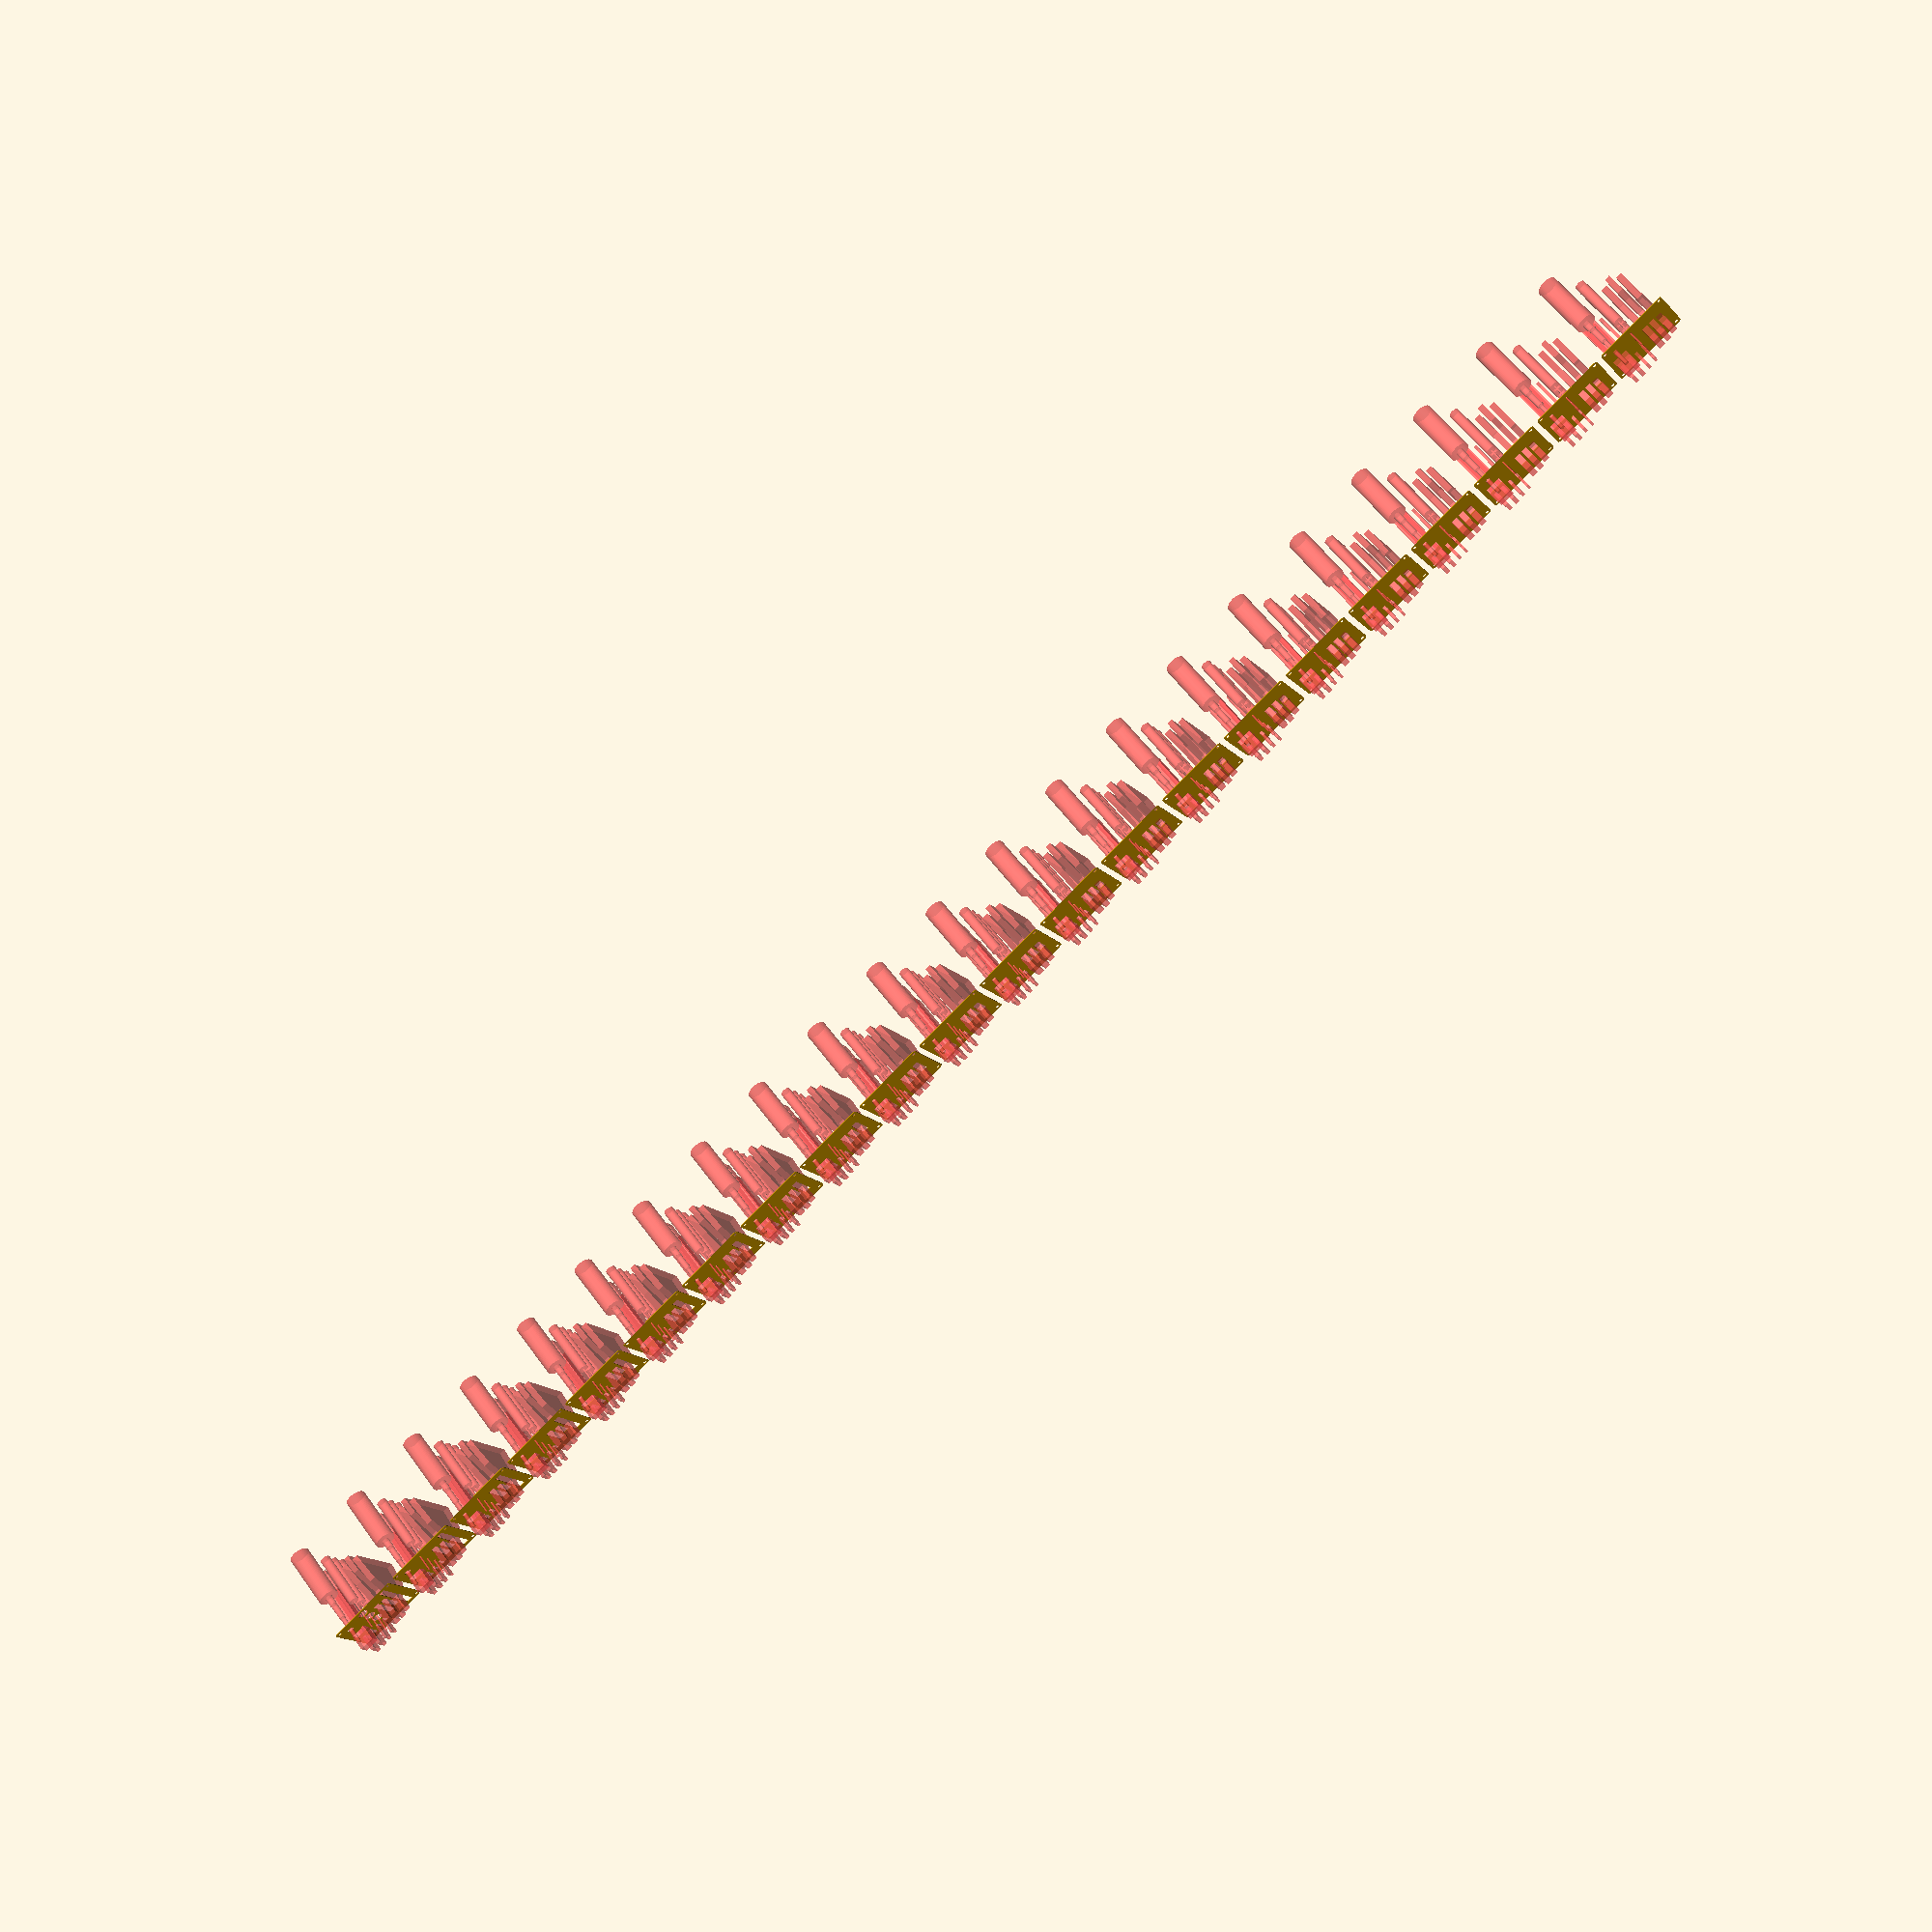
<openscad>
$fn = 50;


union() {
	translate(v = [0, 0, 0]) {
		projection() {
			intersection() {
				translate(v = [-500, -500, -31.5000000000]) {
					cube(size = [1000, 1000, 0.1000000000]);
				}
				difference() {
					union() {
						translate(v = [0, 0, -33.0000000000]) {
							rotate(a = [0, 0, 0]) {
								hull() {
									translate(v = [-47.0000000000, 62.0000000000, 0]) {
										rotate(a = [0, 0, 0]) {
											translate(v = [0, 0, 0]) {
												rotate(a = [0, 0, 0]) {
													cylinder(h = 66, r = 5);
												}
											}
										}
									}
									translate(v = [47.0000000000, 62.0000000000, 0]) {
										rotate(a = [0, 0, 0]) {
											translate(v = [0, 0, 0]) {
												rotate(a = [0, 0, 0]) {
													cylinder(h = 66, r = 5);
												}
											}
										}
									}
									translate(v = [-47.0000000000, -62.0000000000, 0]) {
										rotate(a = [0, 0, 0]) {
											translate(v = [0, 0, 0]) {
												rotate(a = [0, 0, 0]) {
													cylinder(h = 66, r = 5);
												}
											}
										}
									}
									translate(v = [47.0000000000, -62.0000000000, 0]) {
										rotate(a = [0, 0, 0]) {
											translate(v = [0, 0, 0]) {
												rotate(a = [0, 0, 0]) {
													cylinder(h = 66, r = 5);
												}
											}
										}
									}
								}
							}
						}
					}
					union() {
						translate(v = [-45.0000000000, -60.0000000000, -125.0000000000]) {
							rotate(a = [0, 0, 0]) {
								cylinder(h = 250, r = 3.0000000000);
							}
						}
						translate(v = [-45.0000000000, 60.0000000000, -125.0000000000]) {
							rotate(a = [0, 0, 0]) {
								cylinder(h = 250, r = 3.0000000000);
							}
						}
						translate(v = [45.0000000000, -60.0000000000, -125.0000000000]) {
							rotate(a = [0, 0, 0]) {
								cylinder(h = 250, r = 3.0000000000);
							}
						}
						translate(v = [45.0000000000, 60.0000000000, -125.0000000000]) {
							rotate(a = [0, 0, 0]) {
								cylinder(h = 250, r = 3.0000000000);
							}
						}
						#translate(v = [0, -39.5000000000, 0]) {
							rotate(a = [90, 0, 0]) {
								linear_extrude(height = 11) {
									polygon(points = [[-10.0000000000, -30.0000000000], [-10.0000000000, -5.0000000000], [-45.0000000000, 30.0000000000], [-55.0000000000, 80.0000000000], [55.0000000000, 80.0000000000], [45.0000000000, 30.0000000000], [10.0000000000, -5.0000000000], [10.0000000000, -30.0000000000]]);
								}
							}
						}
						#translate(v = [0, -25.0000000000, 0]) {
							rotate(a = [90, 0, 0]) {
								linear_extrude(height = 10) {
									polygon(points = [[-17.0000000000, -30.0000000000], [-17.0000000000, 24.0000000000], [-46.0000000000, 63.0000000000], [-50.0000000000, 95.0000000000], [50.0000000000, 95.0000000000], [46.0000000000, 63.0000000000], [17.0000000000, 24.0000000000], [17.0000000000, -30.0000000000]]);
								}
							}
						}
						#translate(v = [0, -9.5000000000, 0]) {
							rotate(a = [90, 0, 0]) {
								linear_extrude(height = 11) {
									polygon(points = [[-17.0000000000, -30.0000000000], [-17.0000000000, 5.0000000000], [-33.0000000000, 50.0000000000], [-42.0000000000, 90.0000000000], [42.0000000000, 90.0000000000], [33.0000000000, 50.0000000000], [17.0000000000, 5.0000000000], [17.0000000000, -30.0000000000]]);
								}
							}
						}
						#translate(v = [-37.5000000000, 7.5000000000, -30.0000000000]) {
							rotate(a = [0, 0, 0]) {
								cylinder(h = 60, r = 1.5000000000);
							}
						}
						#translate(v = [-37.5000000000, 7.5000000000, 30.0000000000]) {
							rotate(a = [0, 0, 0]) {
								cylinder(h = 98, r = 9);
							}
						}
						#translate(v = [-15.0000000000, 7.5000000000, -30.0000000000]) {
							rotate(a = [0, 0, 0]) {
								cylinder(h = 60, r = 1.5000000000);
							}
						}
						#translate(v = [-15.0000000000, 7.5000000000, 30.0000000000]) {
							rotate(a = [0, 0, 0]) {
								cylinder(h = 98, r = 9);
							}
						}
						#translate(v = [7.5000000000, 7.5000000000, -30.0000000000]) {
							rotate(a = [0, 0, 0]) {
								cylinder(h = 60, r = 2);
							}
						}
						#translate(v = [7.5000000000, 7.5000000000, 30.0000000000]) {
							rotate(a = [0, 0, 0]) {
								cylinder(h = 98, r = 9);
							}
						}
						#translate(v = [-30.0000000000, 45.0000000000, -30.0000000000]) {
							rotate(a = [0, 0, 0]) {
								cylinder(h = 57, r = 3.8500000000);
							}
						}
						#translate(v = [-30.0000000000, 45.0000000000, 27.0000000000]) {
							rotate(a = [0, 0, 0]) {
								cylinder(h = 30, r = 5.5000000000);
							}
						}
						#translate(v = [-30.0000000000, 45.0000000000, 57.0000000000]) {
							rotate(a = [0, 0, 0]) {
								cylinder(h = 17, r = 6.5000000000);
							}
						}
						#translate(v = [-30.0000000000, 45.0000000000, 74.0000000000]) {
							rotate(a = [0, 0, 0]) {
								cylinder(h = 100, r = 18.0000000000);
							}
						}
						#translate(v = [0, 9.7500000000, 0]) {
							rotate(a = [90, 0, 0]) {
								linear_extrude(height = 4.5000000000) {
									polygon(points = [[22.0000000000, -30.0000000000], [22.0000000000, 80.0000000000], [38.0000000000, 80.0000000000], [38.0000000000, -30.0000000000]]);
								}
							}
						}
						#translate(v = [0, 25.2500000000, 0]) {
							rotate(a = [90, 0, 0]) {
								linear_extrude(height = 5.5000000000) {
									polygon(points = [[21.5000000000, -30.0000000000], [21.5000000000, 90.0000000000], [38.5000000000, 90.0000000000], [38.5000000000, -30.0000000000]]);
								}
							}
						}
						#translate(v = [0, 41.0000000000, 0]) {
							rotate(a = [90, 0, 0]) {
								linear_extrude(height = 7) {
									polygon(points = [[18.5000000000, -30.0000000000], [18.5000000000, 110.0000000000], [41.5000000000, 110.0000000000], [41.5000000000, -30.0000000000]]);
								}
							}
						}
						#translate(v = [0, 56.0000000000, 0]) {
							rotate(a = [90, 0, 0]) {
								linear_extrude(height = 7) {
									polygon(points = [[18.5000000000, -30.0000000000], [18.5000000000, 110.0000000000], [41.5000000000, 110.0000000000], [41.5000000000, -30.0000000000]]);
								}
							}
						}
						#translate(v = [0, 58.7500000000, 0]) {
							rotate(a = [90, 0, 0]) {
								linear_extrude(height = 27.5000000000) {
									polygon(points = [[-8.5000000000, -30.0000000000], [-8.5000000000, 130.0000000000], [8.5000000000, 130.0000000000], [8.5000000000, -30.0000000000]]);
								}
							}
						}
					}
				}
			}
		}
	}
	translate(v = [0, 144, 0]) {
		projection() {
			intersection() {
				translate(v = [-500, -500, -28.5000000000]) {
					cube(size = [1000, 1000, 0.1000000000]);
				}
				difference() {
					union() {
						translate(v = [0, 0, -33.0000000000]) {
							rotate(a = [0, 0, 0]) {
								hull() {
									translate(v = [-47.0000000000, 62.0000000000, 0]) {
										rotate(a = [0, 0, 0]) {
											translate(v = [0, 0, 0]) {
												rotate(a = [0, 0, 0]) {
													cylinder(h = 66, r = 5);
												}
											}
										}
									}
									translate(v = [47.0000000000, 62.0000000000, 0]) {
										rotate(a = [0, 0, 0]) {
											translate(v = [0, 0, 0]) {
												rotate(a = [0, 0, 0]) {
													cylinder(h = 66, r = 5);
												}
											}
										}
									}
									translate(v = [-47.0000000000, -62.0000000000, 0]) {
										rotate(a = [0, 0, 0]) {
											translate(v = [0, 0, 0]) {
												rotate(a = [0, 0, 0]) {
													cylinder(h = 66, r = 5);
												}
											}
										}
									}
									translate(v = [47.0000000000, -62.0000000000, 0]) {
										rotate(a = [0, 0, 0]) {
											translate(v = [0, 0, 0]) {
												rotate(a = [0, 0, 0]) {
													cylinder(h = 66, r = 5);
												}
											}
										}
									}
								}
							}
						}
					}
					union() {
						translate(v = [-45.0000000000, -60.0000000000, -125.0000000000]) {
							rotate(a = [0, 0, 0]) {
								cylinder(h = 250, r = 3.0000000000);
							}
						}
						translate(v = [-45.0000000000, 60.0000000000, -125.0000000000]) {
							rotate(a = [0, 0, 0]) {
								cylinder(h = 250, r = 3.0000000000);
							}
						}
						translate(v = [45.0000000000, -60.0000000000, -125.0000000000]) {
							rotate(a = [0, 0, 0]) {
								cylinder(h = 250, r = 3.0000000000);
							}
						}
						translate(v = [45.0000000000, 60.0000000000, -125.0000000000]) {
							rotate(a = [0, 0, 0]) {
								cylinder(h = 250, r = 3.0000000000);
							}
						}
						#translate(v = [0, -39.5000000000, 0]) {
							rotate(a = [90, 0, 0]) {
								linear_extrude(height = 11) {
									polygon(points = [[-10.0000000000, -30.0000000000], [-10.0000000000, -5.0000000000], [-45.0000000000, 30.0000000000], [-55.0000000000, 80.0000000000], [55.0000000000, 80.0000000000], [45.0000000000, 30.0000000000], [10.0000000000, -5.0000000000], [10.0000000000, -30.0000000000]]);
								}
							}
						}
						#translate(v = [0, -25.0000000000, 0]) {
							rotate(a = [90, 0, 0]) {
								linear_extrude(height = 10) {
									polygon(points = [[-17.0000000000, -30.0000000000], [-17.0000000000, 24.0000000000], [-46.0000000000, 63.0000000000], [-50.0000000000, 95.0000000000], [50.0000000000, 95.0000000000], [46.0000000000, 63.0000000000], [17.0000000000, 24.0000000000], [17.0000000000, -30.0000000000]]);
								}
							}
						}
						#translate(v = [0, -9.5000000000, 0]) {
							rotate(a = [90, 0, 0]) {
								linear_extrude(height = 11) {
									polygon(points = [[-17.0000000000, -30.0000000000], [-17.0000000000, 5.0000000000], [-33.0000000000, 50.0000000000], [-42.0000000000, 90.0000000000], [42.0000000000, 90.0000000000], [33.0000000000, 50.0000000000], [17.0000000000, 5.0000000000], [17.0000000000, -30.0000000000]]);
								}
							}
						}
						#translate(v = [-37.5000000000, 7.5000000000, -30.0000000000]) {
							rotate(a = [0, 0, 0]) {
								cylinder(h = 60, r = 1.5000000000);
							}
						}
						#translate(v = [-37.5000000000, 7.5000000000, 30.0000000000]) {
							rotate(a = [0, 0, 0]) {
								cylinder(h = 98, r = 9);
							}
						}
						#translate(v = [-15.0000000000, 7.5000000000, -30.0000000000]) {
							rotate(a = [0, 0, 0]) {
								cylinder(h = 60, r = 1.5000000000);
							}
						}
						#translate(v = [-15.0000000000, 7.5000000000, 30.0000000000]) {
							rotate(a = [0, 0, 0]) {
								cylinder(h = 98, r = 9);
							}
						}
						#translate(v = [7.5000000000, 7.5000000000, -30.0000000000]) {
							rotate(a = [0, 0, 0]) {
								cylinder(h = 60, r = 2);
							}
						}
						#translate(v = [7.5000000000, 7.5000000000, 30.0000000000]) {
							rotate(a = [0, 0, 0]) {
								cylinder(h = 98, r = 9);
							}
						}
						#translate(v = [-30.0000000000, 45.0000000000, -30.0000000000]) {
							rotate(a = [0, 0, 0]) {
								cylinder(h = 57, r = 3.8500000000);
							}
						}
						#translate(v = [-30.0000000000, 45.0000000000, 27.0000000000]) {
							rotate(a = [0, 0, 0]) {
								cylinder(h = 30, r = 5.5000000000);
							}
						}
						#translate(v = [-30.0000000000, 45.0000000000, 57.0000000000]) {
							rotate(a = [0, 0, 0]) {
								cylinder(h = 17, r = 6.5000000000);
							}
						}
						#translate(v = [-30.0000000000, 45.0000000000, 74.0000000000]) {
							rotate(a = [0, 0, 0]) {
								cylinder(h = 100, r = 18.0000000000);
							}
						}
						#translate(v = [0, 9.7500000000, 0]) {
							rotate(a = [90, 0, 0]) {
								linear_extrude(height = 4.5000000000) {
									polygon(points = [[22.0000000000, -30.0000000000], [22.0000000000, 80.0000000000], [38.0000000000, 80.0000000000], [38.0000000000, -30.0000000000]]);
								}
							}
						}
						#translate(v = [0, 25.2500000000, 0]) {
							rotate(a = [90, 0, 0]) {
								linear_extrude(height = 5.5000000000) {
									polygon(points = [[21.5000000000, -30.0000000000], [21.5000000000, 90.0000000000], [38.5000000000, 90.0000000000], [38.5000000000, -30.0000000000]]);
								}
							}
						}
						#translate(v = [0, 41.0000000000, 0]) {
							rotate(a = [90, 0, 0]) {
								linear_extrude(height = 7) {
									polygon(points = [[18.5000000000, -30.0000000000], [18.5000000000, 110.0000000000], [41.5000000000, 110.0000000000], [41.5000000000, -30.0000000000]]);
								}
							}
						}
						#translate(v = [0, 56.0000000000, 0]) {
							rotate(a = [90, 0, 0]) {
								linear_extrude(height = 7) {
									polygon(points = [[18.5000000000, -30.0000000000], [18.5000000000, 110.0000000000], [41.5000000000, 110.0000000000], [41.5000000000, -30.0000000000]]);
								}
							}
						}
						#translate(v = [0, 58.7500000000, 0]) {
							rotate(a = [90, 0, 0]) {
								linear_extrude(height = 27.5000000000) {
									polygon(points = [[-8.5000000000, -30.0000000000], [-8.5000000000, 130.0000000000], [8.5000000000, 130.0000000000], [8.5000000000, -30.0000000000]]);
								}
							}
						}
					}
				}
			}
		}
	}
	translate(v = [0, 288, 0]) {
		projection() {
			intersection() {
				translate(v = [-500, -500, -25.5000000000]) {
					cube(size = [1000, 1000, 0.1000000000]);
				}
				difference() {
					union() {
						translate(v = [0, 0, -33.0000000000]) {
							rotate(a = [0, 0, 0]) {
								hull() {
									translate(v = [-47.0000000000, 62.0000000000, 0]) {
										rotate(a = [0, 0, 0]) {
											translate(v = [0, 0, 0]) {
												rotate(a = [0, 0, 0]) {
													cylinder(h = 66, r = 5);
												}
											}
										}
									}
									translate(v = [47.0000000000, 62.0000000000, 0]) {
										rotate(a = [0, 0, 0]) {
											translate(v = [0, 0, 0]) {
												rotate(a = [0, 0, 0]) {
													cylinder(h = 66, r = 5);
												}
											}
										}
									}
									translate(v = [-47.0000000000, -62.0000000000, 0]) {
										rotate(a = [0, 0, 0]) {
											translate(v = [0, 0, 0]) {
												rotate(a = [0, 0, 0]) {
													cylinder(h = 66, r = 5);
												}
											}
										}
									}
									translate(v = [47.0000000000, -62.0000000000, 0]) {
										rotate(a = [0, 0, 0]) {
											translate(v = [0, 0, 0]) {
												rotate(a = [0, 0, 0]) {
													cylinder(h = 66, r = 5);
												}
											}
										}
									}
								}
							}
						}
					}
					union() {
						translate(v = [-45.0000000000, -60.0000000000, -125.0000000000]) {
							rotate(a = [0, 0, 0]) {
								cylinder(h = 250, r = 3.0000000000);
							}
						}
						translate(v = [-45.0000000000, 60.0000000000, -125.0000000000]) {
							rotate(a = [0, 0, 0]) {
								cylinder(h = 250, r = 3.0000000000);
							}
						}
						translate(v = [45.0000000000, -60.0000000000, -125.0000000000]) {
							rotate(a = [0, 0, 0]) {
								cylinder(h = 250, r = 3.0000000000);
							}
						}
						translate(v = [45.0000000000, 60.0000000000, -125.0000000000]) {
							rotate(a = [0, 0, 0]) {
								cylinder(h = 250, r = 3.0000000000);
							}
						}
						#translate(v = [0, -39.5000000000, 0]) {
							rotate(a = [90, 0, 0]) {
								linear_extrude(height = 11) {
									polygon(points = [[-10.0000000000, -30.0000000000], [-10.0000000000, -5.0000000000], [-45.0000000000, 30.0000000000], [-55.0000000000, 80.0000000000], [55.0000000000, 80.0000000000], [45.0000000000, 30.0000000000], [10.0000000000, -5.0000000000], [10.0000000000, -30.0000000000]]);
								}
							}
						}
						#translate(v = [0, -25.0000000000, 0]) {
							rotate(a = [90, 0, 0]) {
								linear_extrude(height = 10) {
									polygon(points = [[-17.0000000000, -30.0000000000], [-17.0000000000, 24.0000000000], [-46.0000000000, 63.0000000000], [-50.0000000000, 95.0000000000], [50.0000000000, 95.0000000000], [46.0000000000, 63.0000000000], [17.0000000000, 24.0000000000], [17.0000000000, -30.0000000000]]);
								}
							}
						}
						#translate(v = [0, -9.5000000000, 0]) {
							rotate(a = [90, 0, 0]) {
								linear_extrude(height = 11) {
									polygon(points = [[-17.0000000000, -30.0000000000], [-17.0000000000, 5.0000000000], [-33.0000000000, 50.0000000000], [-42.0000000000, 90.0000000000], [42.0000000000, 90.0000000000], [33.0000000000, 50.0000000000], [17.0000000000, 5.0000000000], [17.0000000000, -30.0000000000]]);
								}
							}
						}
						#translate(v = [-37.5000000000, 7.5000000000, -30.0000000000]) {
							rotate(a = [0, 0, 0]) {
								cylinder(h = 60, r = 1.5000000000);
							}
						}
						#translate(v = [-37.5000000000, 7.5000000000, 30.0000000000]) {
							rotate(a = [0, 0, 0]) {
								cylinder(h = 98, r = 9);
							}
						}
						#translate(v = [-15.0000000000, 7.5000000000, -30.0000000000]) {
							rotate(a = [0, 0, 0]) {
								cylinder(h = 60, r = 1.5000000000);
							}
						}
						#translate(v = [-15.0000000000, 7.5000000000, 30.0000000000]) {
							rotate(a = [0, 0, 0]) {
								cylinder(h = 98, r = 9);
							}
						}
						#translate(v = [7.5000000000, 7.5000000000, -30.0000000000]) {
							rotate(a = [0, 0, 0]) {
								cylinder(h = 60, r = 2);
							}
						}
						#translate(v = [7.5000000000, 7.5000000000, 30.0000000000]) {
							rotate(a = [0, 0, 0]) {
								cylinder(h = 98, r = 9);
							}
						}
						#translate(v = [-30.0000000000, 45.0000000000, -30.0000000000]) {
							rotate(a = [0, 0, 0]) {
								cylinder(h = 57, r = 3.8500000000);
							}
						}
						#translate(v = [-30.0000000000, 45.0000000000, 27.0000000000]) {
							rotate(a = [0, 0, 0]) {
								cylinder(h = 30, r = 5.5000000000);
							}
						}
						#translate(v = [-30.0000000000, 45.0000000000, 57.0000000000]) {
							rotate(a = [0, 0, 0]) {
								cylinder(h = 17, r = 6.5000000000);
							}
						}
						#translate(v = [-30.0000000000, 45.0000000000, 74.0000000000]) {
							rotate(a = [0, 0, 0]) {
								cylinder(h = 100, r = 18.0000000000);
							}
						}
						#translate(v = [0, 9.7500000000, 0]) {
							rotate(a = [90, 0, 0]) {
								linear_extrude(height = 4.5000000000) {
									polygon(points = [[22.0000000000, -30.0000000000], [22.0000000000, 80.0000000000], [38.0000000000, 80.0000000000], [38.0000000000, -30.0000000000]]);
								}
							}
						}
						#translate(v = [0, 25.2500000000, 0]) {
							rotate(a = [90, 0, 0]) {
								linear_extrude(height = 5.5000000000) {
									polygon(points = [[21.5000000000, -30.0000000000], [21.5000000000, 90.0000000000], [38.5000000000, 90.0000000000], [38.5000000000, -30.0000000000]]);
								}
							}
						}
						#translate(v = [0, 41.0000000000, 0]) {
							rotate(a = [90, 0, 0]) {
								linear_extrude(height = 7) {
									polygon(points = [[18.5000000000, -30.0000000000], [18.5000000000, 110.0000000000], [41.5000000000, 110.0000000000], [41.5000000000, -30.0000000000]]);
								}
							}
						}
						#translate(v = [0, 56.0000000000, 0]) {
							rotate(a = [90, 0, 0]) {
								linear_extrude(height = 7) {
									polygon(points = [[18.5000000000, -30.0000000000], [18.5000000000, 110.0000000000], [41.5000000000, 110.0000000000], [41.5000000000, -30.0000000000]]);
								}
							}
						}
						#translate(v = [0, 58.7500000000, 0]) {
							rotate(a = [90, 0, 0]) {
								linear_extrude(height = 27.5000000000) {
									polygon(points = [[-8.5000000000, -30.0000000000], [-8.5000000000, 130.0000000000], [8.5000000000, 130.0000000000], [8.5000000000, -30.0000000000]]);
								}
							}
						}
					}
				}
			}
		}
	}
	translate(v = [0, 432, 0]) {
		projection() {
			intersection() {
				translate(v = [-500, -500, -22.5000000000]) {
					cube(size = [1000, 1000, 0.1000000000]);
				}
				difference() {
					union() {
						translate(v = [0, 0, -33.0000000000]) {
							rotate(a = [0, 0, 0]) {
								hull() {
									translate(v = [-47.0000000000, 62.0000000000, 0]) {
										rotate(a = [0, 0, 0]) {
											translate(v = [0, 0, 0]) {
												rotate(a = [0, 0, 0]) {
													cylinder(h = 66, r = 5);
												}
											}
										}
									}
									translate(v = [47.0000000000, 62.0000000000, 0]) {
										rotate(a = [0, 0, 0]) {
											translate(v = [0, 0, 0]) {
												rotate(a = [0, 0, 0]) {
													cylinder(h = 66, r = 5);
												}
											}
										}
									}
									translate(v = [-47.0000000000, -62.0000000000, 0]) {
										rotate(a = [0, 0, 0]) {
											translate(v = [0, 0, 0]) {
												rotate(a = [0, 0, 0]) {
													cylinder(h = 66, r = 5);
												}
											}
										}
									}
									translate(v = [47.0000000000, -62.0000000000, 0]) {
										rotate(a = [0, 0, 0]) {
											translate(v = [0, 0, 0]) {
												rotate(a = [0, 0, 0]) {
													cylinder(h = 66, r = 5);
												}
											}
										}
									}
								}
							}
						}
					}
					union() {
						translate(v = [-45.0000000000, -60.0000000000, -125.0000000000]) {
							rotate(a = [0, 0, 0]) {
								cylinder(h = 250, r = 3.0000000000);
							}
						}
						translate(v = [-45.0000000000, 60.0000000000, -125.0000000000]) {
							rotate(a = [0, 0, 0]) {
								cylinder(h = 250, r = 3.0000000000);
							}
						}
						translate(v = [45.0000000000, -60.0000000000, -125.0000000000]) {
							rotate(a = [0, 0, 0]) {
								cylinder(h = 250, r = 3.0000000000);
							}
						}
						translate(v = [45.0000000000, 60.0000000000, -125.0000000000]) {
							rotate(a = [0, 0, 0]) {
								cylinder(h = 250, r = 3.0000000000);
							}
						}
						#translate(v = [0, -39.5000000000, 0]) {
							rotate(a = [90, 0, 0]) {
								linear_extrude(height = 11) {
									polygon(points = [[-10.0000000000, -30.0000000000], [-10.0000000000, -5.0000000000], [-45.0000000000, 30.0000000000], [-55.0000000000, 80.0000000000], [55.0000000000, 80.0000000000], [45.0000000000, 30.0000000000], [10.0000000000, -5.0000000000], [10.0000000000, -30.0000000000]]);
								}
							}
						}
						#translate(v = [0, -25.0000000000, 0]) {
							rotate(a = [90, 0, 0]) {
								linear_extrude(height = 10) {
									polygon(points = [[-17.0000000000, -30.0000000000], [-17.0000000000, 24.0000000000], [-46.0000000000, 63.0000000000], [-50.0000000000, 95.0000000000], [50.0000000000, 95.0000000000], [46.0000000000, 63.0000000000], [17.0000000000, 24.0000000000], [17.0000000000, -30.0000000000]]);
								}
							}
						}
						#translate(v = [0, -9.5000000000, 0]) {
							rotate(a = [90, 0, 0]) {
								linear_extrude(height = 11) {
									polygon(points = [[-17.0000000000, -30.0000000000], [-17.0000000000, 5.0000000000], [-33.0000000000, 50.0000000000], [-42.0000000000, 90.0000000000], [42.0000000000, 90.0000000000], [33.0000000000, 50.0000000000], [17.0000000000, 5.0000000000], [17.0000000000, -30.0000000000]]);
								}
							}
						}
						#translate(v = [-37.5000000000, 7.5000000000, -30.0000000000]) {
							rotate(a = [0, 0, 0]) {
								cylinder(h = 60, r = 1.5000000000);
							}
						}
						#translate(v = [-37.5000000000, 7.5000000000, 30.0000000000]) {
							rotate(a = [0, 0, 0]) {
								cylinder(h = 98, r = 9);
							}
						}
						#translate(v = [-15.0000000000, 7.5000000000, -30.0000000000]) {
							rotate(a = [0, 0, 0]) {
								cylinder(h = 60, r = 1.5000000000);
							}
						}
						#translate(v = [-15.0000000000, 7.5000000000, 30.0000000000]) {
							rotate(a = [0, 0, 0]) {
								cylinder(h = 98, r = 9);
							}
						}
						#translate(v = [7.5000000000, 7.5000000000, -30.0000000000]) {
							rotate(a = [0, 0, 0]) {
								cylinder(h = 60, r = 2);
							}
						}
						#translate(v = [7.5000000000, 7.5000000000, 30.0000000000]) {
							rotate(a = [0, 0, 0]) {
								cylinder(h = 98, r = 9);
							}
						}
						#translate(v = [-30.0000000000, 45.0000000000, -30.0000000000]) {
							rotate(a = [0, 0, 0]) {
								cylinder(h = 57, r = 3.8500000000);
							}
						}
						#translate(v = [-30.0000000000, 45.0000000000, 27.0000000000]) {
							rotate(a = [0, 0, 0]) {
								cylinder(h = 30, r = 5.5000000000);
							}
						}
						#translate(v = [-30.0000000000, 45.0000000000, 57.0000000000]) {
							rotate(a = [0, 0, 0]) {
								cylinder(h = 17, r = 6.5000000000);
							}
						}
						#translate(v = [-30.0000000000, 45.0000000000, 74.0000000000]) {
							rotate(a = [0, 0, 0]) {
								cylinder(h = 100, r = 18.0000000000);
							}
						}
						#translate(v = [0, 9.7500000000, 0]) {
							rotate(a = [90, 0, 0]) {
								linear_extrude(height = 4.5000000000) {
									polygon(points = [[22.0000000000, -30.0000000000], [22.0000000000, 80.0000000000], [38.0000000000, 80.0000000000], [38.0000000000, -30.0000000000]]);
								}
							}
						}
						#translate(v = [0, 25.2500000000, 0]) {
							rotate(a = [90, 0, 0]) {
								linear_extrude(height = 5.5000000000) {
									polygon(points = [[21.5000000000, -30.0000000000], [21.5000000000, 90.0000000000], [38.5000000000, 90.0000000000], [38.5000000000, -30.0000000000]]);
								}
							}
						}
						#translate(v = [0, 41.0000000000, 0]) {
							rotate(a = [90, 0, 0]) {
								linear_extrude(height = 7) {
									polygon(points = [[18.5000000000, -30.0000000000], [18.5000000000, 110.0000000000], [41.5000000000, 110.0000000000], [41.5000000000, -30.0000000000]]);
								}
							}
						}
						#translate(v = [0, 56.0000000000, 0]) {
							rotate(a = [90, 0, 0]) {
								linear_extrude(height = 7) {
									polygon(points = [[18.5000000000, -30.0000000000], [18.5000000000, 110.0000000000], [41.5000000000, 110.0000000000], [41.5000000000, -30.0000000000]]);
								}
							}
						}
						#translate(v = [0, 58.7500000000, 0]) {
							rotate(a = [90, 0, 0]) {
								linear_extrude(height = 27.5000000000) {
									polygon(points = [[-8.5000000000, -30.0000000000], [-8.5000000000, 130.0000000000], [8.5000000000, 130.0000000000], [8.5000000000, -30.0000000000]]);
								}
							}
						}
					}
				}
			}
		}
	}
	translate(v = [0, 576, 0]) {
		projection() {
			intersection() {
				translate(v = [-500, -500, -19.5000000000]) {
					cube(size = [1000, 1000, 0.1000000000]);
				}
				difference() {
					union() {
						translate(v = [0, 0, -33.0000000000]) {
							rotate(a = [0, 0, 0]) {
								hull() {
									translate(v = [-47.0000000000, 62.0000000000, 0]) {
										rotate(a = [0, 0, 0]) {
											translate(v = [0, 0, 0]) {
												rotate(a = [0, 0, 0]) {
													cylinder(h = 66, r = 5);
												}
											}
										}
									}
									translate(v = [47.0000000000, 62.0000000000, 0]) {
										rotate(a = [0, 0, 0]) {
											translate(v = [0, 0, 0]) {
												rotate(a = [0, 0, 0]) {
													cylinder(h = 66, r = 5);
												}
											}
										}
									}
									translate(v = [-47.0000000000, -62.0000000000, 0]) {
										rotate(a = [0, 0, 0]) {
											translate(v = [0, 0, 0]) {
												rotate(a = [0, 0, 0]) {
													cylinder(h = 66, r = 5);
												}
											}
										}
									}
									translate(v = [47.0000000000, -62.0000000000, 0]) {
										rotate(a = [0, 0, 0]) {
											translate(v = [0, 0, 0]) {
												rotate(a = [0, 0, 0]) {
													cylinder(h = 66, r = 5);
												}
											}
										}
									}
								}
							}
						}
					}
					union() {
						translate(v = [-45.0000000000, -60.0000000000, -125.0000000000]) {
							rotate(a = [0, 0, 0]) {
								cylinder(h = 250, r = 3.0000000000);
							}
						}
						translate(v = [-45.0000000000, 60.0000000000, -125.0000000000]) {
							rotate(a = [0, 0, 0]) {
								cylinder(h = 250, r = 3.0000000000);
							}
						}
						translate(v = [45.0000000000, -60.0000000000, -125.0000000000]) {
							rotate(a = [0, 0, 0]) {
								cylinder(h = 250, r = 3.0000000000);
							}
						}
						translate(v = [45.0000000000, 60.0000000000, -125.0000000000]) {
							rotate(a = [0, 0, 0]) {
								cylinder(h = 250, r = 3.0000000000);
							}
						}
						#translate(v = [0, -39.5000000000, 0]) {
							rotate(a = [90, 0, 0]) {
								linear_extrude(height = 11) {
									polygon(points = [[-10.0000000000, -30.0000000000], [-10.0000000000, -5.0000000000], [-45.0000000000, 30.0000000000], [-55.0000000000, 80.0000000000], [55.0000000000, 80.0000000000], [45.0000000000, 30.0000000000], [10.0000000000, -5.0000000000], [10.0000000000, -30.0000000000]]);
								}
							}
						}
						#translate(v = [0, -25.0000000000, 0]) {
							rotate(a = [90, 0, 0]) {
								linear_extrude(height = 10) {
									polygon(points = [[-17.0000000000, -30.0000000000], [-17.0000000000, 24.0000000000], [-46.0000000000, 63.0000000000], [-50.0000000000, 95.0000000000], [50.0000000000, 95.0000000000], [46.0000000000, 63.0000000000], [17.0000000000, 24.0000000000], [17.0000000000, -30.0000000000]]);
								}
							}
						}
						#translate(v = [0, -9.5000000000, 0]) {
							rotate(a = [90, 0, 0]) {
								linear_extrude(height = 11) {
									polygon(points = [[-17.0000000000, -30.0000000000], [-17.0000000000, 5.0000000000], [-33.0000000000, 50.0000000000], [-42.0000000000, 90.0000000000], [42.0000000000, 90.0000000000], [33.0000000000, 50.0000000000], [17.0000000000, 5.0000000000], [17.0000000000, -30.0000000000]]);
								}
							}
						}
						#translate(v = [-37.5000000000, 7.5000000000, -30.0000000000]) {
							rotate(a = [0, 0, 0]) {
								cylinder(h = 60, r = 1.5000000000);
							}
						}
						#translate(v = [-37.5000000000, 7.5000000000, 30.0000000000]) {
							rotate(a = [0, 0, 0]) {
								cylinder(h = 98, r = 9);
							}
						}
						#translate(v = [-15.0000000000, 7.5000000000, -30.0000000000]) {
							rotate(a = [0, 0, 0]) {
								cylinder(h = 60, r = 1.5000000000);
							}
						}
						#translate(v = [-15.0000000000, 7.5000000000, 30.0000000000]) {
							rotate(a = [0, 0, 0]) {
								cylinder(h = 98, r = 9);
							}
						}
						#translate(v = [7.5000000000, 7.5000000000, -30.0000000000]) {
							rotate(a = [0, 0, 0]) {
								cylinder(h = 60, r = 2);
							}
						}
						#translate(v = [7.5000000000, 7.5000000000, 30.0000000000]) {
							rotate(a = [0, 0, 0]) {
								cylinder(h = 98, r = 9);
							}
						}
						#translate(v = [-30.0000000000, 45.0000000000, -30.0000000000]) {
							rotate(a = [0, 0, 0]) {
								cylinder(h = 57, r = 3.8500000000);
							}
						}
						#translate(v = [-30.0000000000, 45.0000000000, 27.0000000000]) {
							rotate(a = [0, 0, 0]) {
								cylinder(h = 30, r = 5.5000000000);
							}
						}
						#translate(v = [-30.0000000000, 45.0000000000, 57.0000000000]) {
							rotate(a = [0, 0, 0]) {
								cylinder(h = 17, r = 6.5000000000);
							}
						}
						#translate(v = [-30.0000000000, 45.0000000000, 74.0000000000]) {
							rotate(a = [0, 0, 0]) {
								cylinder(h = 100, r = 18.0000000000);
							}
						}
						#translate(v = [0, 9.7500000000, 0]) {
							rotate(a = [90, 0, 0]) {
								linear_extrude(height = 4.5000000000) {
									polygon(points = [[22.0000000000, -30.0000000000], [22.0000000000, 80.0000000000], [38.0000000000, 80.0000000000], [38.0000000000, -30.0000000000]]);
								}
							}
						}
						#translate(v = [0, 25.2500000000, 0]) {
							rotate(a = [90, 0, 0]) {
								linear_extrude(height = 5.5000000000) {
									polygon(points = [[21.5000000000, -30.0000000000], [21.5000000000, 90.0000000000], [38.5000000000, 90.0000000000], [38.5000000000, -30.0000000000]]);
								}
							}
						}
						#translate(v = [0, 41.0000000000, 0]) {
							rotate(a = [90, 0, 0]) {
								linear_extrude(height = 7) {
									polygon(points = [[18.5000000000, -30.0000000000], [18.5000000000, 110.0000000000], [41.5000000000, 110.0000000000], [41.5000000000, -30.0000000000]]);
								}
							}
						}
						#translate(v = [0, 56.0000000000, 0]) {
							rotate(a = [90, 0, 0]) {
								linear_extrude(height = 7) {
									polygon(points = [[18.5000000000, -30.0000000000], [18.5000000000, 110.0000000000], [41.5000000000, 110.0000000000], [41.5000000000, -30.0000000000]]);
								}
							}
						}
						#translate(v = [0, 58.7500000000, 0]) {
							rotate(a = [90, 0, 0]) {
								linear_extrude(height = 27.5000000000) {
									polygon(points = [[-8.5000000000, -30.0000000000], [-8.5000000000, 130.0000000000], [8.5000000000, 130.0000000000], [8.5000000000, -30.0000000000]]);
								}
							}
						}
					}
				}
			}
		}
	}
	translate(v = [0, 720, 0]) {
		projection() {
			intersection() {
				translate(v = [-500, -500, -16.5000000000]) {
					cube(size = [1000, 1000, 0.1000000000]);
				}
				difference() {
					union() {
						translate(v = [0, 0, -33.0000000000]) {
							rotate(a = [0, 0, 0]) {
								hull() {
									translate(v = [-47.0000000000, 62.0000000000, 0]) {
										rotate(a = [0, 0, 0]) {
											translate(v = [0, 0, 0]) {
												rotate(a = [0, 0, 0]) {
													cylinder(h = 66, r = 5);
												}
											}
										}
									}
									translate(v = [47.0000000000, 62.0000000000, 0]) {
										rotate(a = [0, 0, 0]) {
											translate(v = [0, 0, 0]) {
												rotate(a = [0, 0, 0]) {
													cylinder(h = 66, r = 5);
												}
											}
										}
									}
									translate(v = [-47.0000000000, -62.0000000000, 0]) {
										rotate(a = [0, 0, 0]) {
											translate(v = [0, 0, 0]) {
												rotate(a = [0, 0, 0]) {
													cylinder(h = 66, r = 5);
												}
											}
										}
									}
									translate(v = [47.0000000000, -62.0000000000, 0]) {
										rotate(a = [0, 0, 0]) {
											translate(v = [0, 0, 0]) {
												rotate(a = [0, 0, 0]) {
													cylinder(h = 66, r = 5);
												}
											}
										}
									}
								}
							}
						}
					}
					union() {
						translate(v = [-45.0000000000, -60.0000000000, -125.0000000000]) {
							rotate(a = [0, 0, 0]) {
								cylinder(h = 250, r = 3.0000000000);
							}
						}
						translate(v = [-45.0000000000, 60.0000000000, -125.0000000000]) {
							rotate(a = [0, 0, 0]) {
								cylinder(h = 250, r = 3.0000000000);
							}
						}
						translate(v = [45.0000000000, -60.0000000000, -125.0000000000]) {
							rotate(a = [0, 0, 0]) {
								cylinder(h = 250, r = 3.0000000000);
							}
						}
						translate(v = [45.0000000000, 60.0000000000, -125.0000000000]) {
							rotate(a = [0, 0, 0]) {
								cylinder(h = 250, r = 3.0000000000);
							}
						}
						#translate(v = [0, -39.5000000000, 0]) {
							rotate(a = [90, 0, 0]) {
								linear_extrude(height = 11) {
									polygon(points = [[-10.0000000000, -30.0000000000], [-10.0000000000, -5.0000000000], [-45.0000000000, 30.0000000000], [-55.0000000000, 80.0000000000], [55.0000000000, 80.0000000000], [45.0000000000, 30.0000000000], [10.0000000000, -5.0000000000], [10.0000000000, -30.0000000000]]);
								}
							}
						}
						#translate(v = [0, -25.0000000000, 0]) {
							rotate(a = [90, 0, 0]) {
								linear_extrude(height = 10) {
									polygon(points = [[-17.0000000000, -30.0000000000], [-17.0000000000, 24.0000000000], [-46.0000000000, 63.0000000000], [-50.0000000000, 95.0000000000], [50.0000000000, 95.0000000000], [46.0000000000, 63.0000000000], [17.0000000000, 24.0000000000], [17.0000000000, -30.0000000000]]);
								}
							}
						}
						#translate(v = [0, -9.5000000000, 0]) {
							rotate(a = [90, 0, 0]) {
								linear_extrude(height = 11) {
									polygon(points = [[-17.0000000000, -30.0000000000], [-17.0000000000, 5.0000000000], [-33.0000000000, 50.0000000000], [-42.0000000000, 90.0000000000], [42.0000000000, 90.0000000000], [33.0000000000, 50.0000000000], [17.0000000000, 5.0000000000], [17.0000000000, -30.0000000000]]);
								}
							}
						}
						#translate(v = [-37.5000000000, 7.5000000000, -30.0000000000]) {
							rotate(a = [0, 0, 0]) {
								cylinder(h = 60, r = 1.5000000000);
							}
						}
						#translate(v = [-37.5000000000, 7.5000000000, 30.0000000000]) {
							rotate(a = [0, 0, 0]) {
								cylinder(h = 98, r = 9);
							}
						}
						#translate(v = [-15.0000000000, 7.5000000000, -30.0000000000]) {
							rotate(a = [0, 0, 0]) {
								cylinder(h = 60, r = 1.5000000000);
							}
						}
						#translate(v = [-15.0000000000, 7.5000000000, 30.0000000000]) {
							rotate(a = [0, 0, 0]) {
								cylinder(h = 98, r = 9);
							}
						}
						#translate(v = [7.5000000000, 7.5000000000, -30.0000000000]) {
							rotate(a = [0, 0, 0]) {
								cylinder(h = 60, r = 2);
							}
						}
						#translate(v = [7.5000000000, 7.5000000000, 30.0000000000]) {
							rotate(a = [0, 0, 0]) {
								cylinder(h = 98, r = 9);
							}
						}
						#translate(v = [-30.0000000000, 45.0000000000, -30.0000000000]) {
							rotate(a = [0, 0, 0]) {
								cylinder(h = 57, r = 3.8500000000);
							}
						}
						#translate(v = [-30.0000000000, 45.0000000000, 27.0000000000]) {
							rotate(a = [0, 0, 0]) {
								cylinder(h = 30, r = 5.5000000000);
							}
						}
						#translate(v = [-30.0000000000, 45.0000000000, 57.0000000000]) {
							rotate(a = [0, 0, 0]) {
								cylinder(h = 17, r = 6.5000000000);
							}
						}
						#translate(v = [-30.0000000000, 45.0000000000, 74.0000000000]) {
							rotate(a = [0, 0, 0]) {
								cylinder(h = 100, r = 18.0000000000);
							}
						}
						#translate(v = [0, 9.7500000000, 0]) {
							rotate(a = [90, 0, 0]) {
								linear_extrude(height = 4.5000000000) {
									polygon(points = [[22.0000000000, -30.0000000000], [22.0000000000, 80.0000000000], [38.0000000000, 80.0000000000], [38.0000000000, -30.0000000000]]);
								}
							}
						}
						#translate(v = [0, 25.2500000000, 0]) {
							rotate(a = [90, 0, 0]) {
								linear_extrude(height = 5.5000000000) {
									polygon(points = [[21.5000000000, -30.0000000000], [21.5000000000, 90.0000000000], [38.5000000000, 90.0000000000], [38.5000000000, -30.0000000000]]);
								}
							}
						}
						#translate(v = [0, 41.0000000000, 0]) {
							rotate(a = [90, 0, 0]) {
								linear_extrude(height = 7) {
									polygon(points = [[18.5000000000, -30.0000000000], [18.5000000000, 110.0000000000], [41.5000000000, 110.0000000000], [41.5000000000, -30.0000000000]]);
								}
							}
						}
						#translate(v = [0, 56.0000000000, 0]) {
							rotate(a = [90, 0, 0]) {
								linear_extrude(height = 7) {
									polygon(points = [[18.5000000000, -30.0000000000], [18.5000000000, 110.0000000000], [41.5000000000, 110.0000000000], [41.5000000000, -30.0000000000]]);
								}
							}
						}
						#translate(v = [0, 58.7500000000, 0]) {
							rotate(a = [90, 0, 0]) {
								linear_extrude(height = 27.5000000000) {
									polygon(points = [[-8.5000000000, -30.0000000000], [-8.5000000000, 130.0000000000], [8.5000000000, 130.0000000000], [8.5000000000, -30.0000000000]]);
								}
							}
						}
					}
				}
			}
		}
	}
	translate(v = [0, 864, 0]) {
		projection() {
			intersection() {
				translate(v = [-500, -500, -13.5000000000]) {
					cube(size = [1000, 1000, 0.1000000000]);
				}
				difference() {
					union() {
						translate(v = [0, 0, -33.0000000000]) {
							rotate(a = [0, 0, 0]) {
								hull() {
									translate(v = [-47.0000000000, 62.0000000000, 0]) {
										rotate(a = [0, 0, 0]) {
											translate(v = [0, 0, 0]) {
												rotate(a = [0, 0, 0]) {
													cylinder(h = 66, r = 5);
												}
											}
										}
									}
									translate(v = [47.0000000000, 62.0000000000, 0]) {
										rotate(a = [0, 0, 0]) {
											translate(v = [0, 0, 0]) {
												rotate(a = [0, 0, 0]) {
													cylinder(h = 66, r = 5);
												}
											}
										}
									}
									translate(v = [-47.0000000000, -62.0000000000, 0]) {
										rotate(a = [0, 0, 0]) {
											translate(v = [0, 0, 0]) {
												rotate(a = [0, 0, 0]) {
													cylinder(h = 66, r = 5);
												}
											}
										}
									}
									translate(v = [47.0000000000, -62.0000000000, 0]) {
										rotate(a = [0, 0, 0]) {
											translate(v = [0, 0, 0]) {
												rotate(a = [0, 0, 0]) {
													cylinder(h = 66, r = 5);
												}
											}
										}
									}
								}
							}
						}
					}
					union() {
						translate(v = [-45.0000000000, -60.0000000000, -125.0000000000]) {
							rotate(a = [0, 0, 0]) {
								cylinder(h = 250, r = 3.0000000000);
							}
						}
						translate(v = [-45.0000000000, 60.0000000000, -125.0000000000]) {
							rotate(a = [0, 0, 0]) {
								cylinder(h = 250, r = 3.0000000000);
							}
						}
						translate(v = [45.0000000000, -60.0000000000, -125.0000000000]) {
							rotate(a = [0, 0, 0]) {
								cylinder(h = 250, r = 3.0000000000);
							}
						}
						translate(v = [45.0000000000, 60.0000000000, -125.0000000000]) {
							rotate(a = [0, 0, 0]) {
								cylinder(h = 250, r = 3.0000000000);
							}
						}
						#translate(v = [0, -39.5000000000, 0]) {
							rotate(a = [90, 0, 0]) {
								linear_extrude(height = 11) {
									polygon(points = [[-10.0000000000, -30.0000000000], [-10.0000000000, -5.0000000000], [-45.0000000000, 30.0000000000], [-55.0000000000, 80.0000000000], [55.0000000000, 80.0000000000], [45.0000000000, 30.0000000000], [10.0000000000, -5.0000000000], [10.0000000000, -30.0000000000]]);
								}
							}
						}
						#translate(v = [0, -25.0000000000, 0]) {
							rotate(a = [90, 0, 0]) {
								linear_extrude(height = 10) {
									polygon(points = [[-17.0000000000, -30.0000000000], [-17.0000000000, 24.0000000000], [-46.0000000000, 63.0000000000], [-50.0000000000, 95.0000000000], [50.0000000000, 95.0000000000], [46.0000000000, 63.0000000000], [17.0000000000, 24.0000000000], [17.0000000000, -30.0000000000]]);
								}
							}
						}
						#translate(v = [0, -9.5000000000, 0]) {
							rotate(a = [90, 0, 0]) {
								linear_extrude(height = 11) {
									polygon(points = [[-17.0000000000, -30.0000000000], [-17.0000000000, 5.0000000000], [-33.0000000000, 50.0000000000], [-42.0000000000, 90.0000000000], [42.0000000000, 90.0000000000], [33.0000000000, 50.0000000000], [17.0000000000, 5.0000000000], [17.0000000000, -30.0000000000]]);
								}
							}
						}
						#translate(v = [-37.5000000000, 7.5000000000, -30.0000000000]) {
							rotate(a = [0, 0, 0]) {
								cylinder(h = 60, r = 1.5000000000);
							}
						}
						#translate(v = [-37.5000000000, 7.5000000000, 30.0000000000]) {
							rotate(a = [0, 0, 0]) {
								cylinder(h = 98, r = 9);
							}
						}
						#translate(v = [-15.0000000000, 7.5000000000, -30.0000000000]) {
							rotate(a = [0, 0, 0]) {
								cylinder(h = 60, r = 1.5000000000);
							}
						}
						#translate(v = [-15.0000000000, 7.5000000000, 30.0000000000]) {
							rotate(a = [0, 0, 0]) {
								cylinder(h = 98, r = 9);
							}
						}
						#translate(v = [7.5000000000, 7.5000000000, -30.0000000000]) {
							rotate(a = [0, 0, 0]) {
								cylinder(h = 60, r = 2);
							}
						}
						#translate(v = [7.5000000000, 7.5000000000, 30.0000000000]) {
							rotate(a = [0, 0, 0]) {
								cylinder(h = 98, r = 9);
							}
						}
						#translate(v = [-30.0000000000, 45.0000000000, -30.0000000000]) {
							rotate(a = [0, 0, 0]) {
								cylinder(h = 57, r = 3.8500000000);
							}
						}
						#translate(v = [-30.0000000000, 45.0000000000, 27.0000000000]) {
							rotate(a = [0, 0, 0]) {
								cylinder(h = 30, r = 5.5000000000);
							}
						}
						#translate(v = [-30.0000000000, 45.0000000000, 57.0000000000]) {
							rotate(a = [0, 0, 0]) {
								cylinder(h = 17, r = 6.5000000000);
							}
						}
						#translate(v = [-30.0000000000, 45.0000000000, 74.0000000000]) {
							rotate(a = [0, 0, 0]) {
								cylinder(h = 100, r = 18.0000000000);
							}
						}
						#translate(v = [0, 9.7500000000, 0]) {
							rotate(a = [90, 0, 0]) {
								linear_extrude(height = 4.5000000000) {
									polygon(points = [[22.0000000000, -30.0000000000], [22.0000000000, 80.0000000000], [38.0000000000, 80.0000000000], [38.0000000000, -30.0000000000]]);
								}
							}
						}
						#translate(v = [0, 25.2500000000, 0]) {
							rotate(a = [90, 0, 0]) {
								linear_extrude(height = 5.5000000000) {
									polygon(points = [[21.5000000000, -30.0000000000], [21.5000000000, 90.0000000000], [38.5000000000, 90.0000000000], [38.5000000000, -30.0000000000]]);
								}
							}
						}
						#translate(v = [0, 41.0000000000, 0]) {
							rotate(a = [90, 0, 0]) {
								linear_extrude(height = 7) {
									polygon(points = [[18.5000000000, -30.0000000000], [18.5000000000, 110.0000000000], [41.5000000000, 110.0000000000], [41.5000000000, -30.0000000000]]);
								}
							}
						}
						#translate(v = [0, 56.0000000000, 0]) {
							rotate(a = [90, 0, 0]) {
								linear_extrude(height = 7) {
									polygon(points = [[18.5000000000, -30.0000000000], [18.5000000000, 110.0000000000], [41.5000000000, 110.0000000000], [41.5000000000, -30.0000000000]]);
								}
							}
						}
						#translate(v = [0, 58.7500000000, 0]) {
							rotate(a = [90, 0, 0]) {
								linear_extrude(height = 27.5000000000) {
									polygon(points = [[-8.5000000000, -30.0000000000], [-8.5000000000, 130.0000000000], [8.5000000000, 130.0000000000], [8.5000000000, -30.0000000000]]);
								}
							}
						}
					}
				}
			}
		}
	}
	translate(v = [0, 1008, 0]) {
		projection() {
			intersection() {
				translate(v = [-500, -500, -10.5000000000]) {
					cube(size = [1000, 1000, 0.1000000000]);
				}
				difference() {
					union() {
						translate(v = [0, 0, -33.0000000000]) {
							rotate(a = [0, 0, 0]) {
								hull() {
									translate(v = [-47.0000000000, 62.0000000000, 0]) {
										rotate(a = [0, 0, 0]) {
											translate(v = [0, 0, 0]) {
												rotate(a = [0, 0, 0]) {
													cylinder(h = 66, r = 5);
												}
											}
										}
									}
									translate(v = [47.0000000000, 62.0000000000, 0]) {
										rotate(a = [0, 0, 0]) {
											translate(v = [0, 0, 0]) {
												rotate(a = [0, 0, 0]) {
													cylinder(h = 66, r = 5);
												}
											}
										}
									}
									translate(v = [-47.0000000000, -62.0000000000, 0]) {
										rotate(a = [0, 0, 0]) {
											translate(v = [0, 0, 0]) {
												rotate(a = [0, 0, 0]) {
													cylinder(h = 66, r = 5);
												}
											}
										}
									}
									translate(v = [47.0000000000, -62.0000000000, 0]) {
										rotate(a = [0, 0, 0]) {
											translate(v = [0, 0, 0]) {
												rotate(a = [0, 0, 0]) {
													cylinder(h = 66, r = 5);
												}
											}
										}
									}
								}
							}
						}
					}
					union() {
						translate(v = [-45.0000000000, -60.0000000000, -125.0000000000]) {
							rotate(a = [0, 0, 0]) {
								cylinder(h = 250, r = 3.0000000000);
							}
						}
						translate(v = [-45.0000000000, 60.0000000000, -125.0000000000]) {
							rotate(a = [0, 0, 0]) {
								cylinder(h = 250, r = 3.0000000000);
							}
						}
						translate(v = [45.0000000000, -60.0000000000, -125.0000000000]) {
							rotate(a = [0, 0, 0]) {
								cylinder(h = 250, r = 3.0000000000);
							}
						}
						translate(v = [45.0000000000, 60.0000000000, -125.0000000000]) {
							rotate(a = [0, 0, 0]) {
								cylinder(h = 250, r = 3.0000000000);
							}
						}
						#translate(v = [0, -39.5000000000, 0]) {
							rotate(a = [90, 0, 0]) {
								linear_extrude(height = 11) {
									polygon(points = [[-10.0000000000, -30.0000000000], [-10.0000000000, -5.0000000000], [-45.0000000000, 30.0000000000], [-55.0000000000, 80.0000000000], [55.0000000000, 80.0000000000], [45.0000000000, 30.0000000000], [10.0000000000, -5.0000000000], [10.0000000000, -30.0000000000]]);
								}
							}
						}
						#translate(v = [0, -25.0000000000, 0]) {
							rotate(a = [90, 0, 0]) {
								linear_extrude(height = 10) {
									polygon(points = [[-17.0000000000, -30.0000000000], [-17.0000000000, 24.0000000000], [-46.0000000000, 63.0000000000], [-50.0000000000, 95.0000000000], [50.0000000000, 95.0000000000], [46.0000000000, 63.0000000000], [17.0000000000, 24.0000000000], [17.0000000000, -30.0000000000]]);
								}
							}
						}
						#translate(v = [0, -9.5000000000, 0]) {
							rotate(a = [90, 0, 0]) {
								linear_extrude(height = 11) {
									polygon(points = [[-17.0000000000, -30.0000000000], [-17.0000000000, 5.0000000000], [-33.0000000000, 50.0000000000], [-42.0000000000, 90.0000000000], [42.0000000000, 90.0000000000], [33.0000000000, 50.0000000000], [17.0000000000, 5.0000000000], [17.0000000000, -30.0000000000]]);
								}
							}
						}
						#translate(v = [-37.5000000000, 7.5000000000, -30.0000000000]) {
							rotate(a = [0, 0, 0]) {
								cylinder(h = 60, r = 1.5000000000);
							}
						}
						#translate(v = [-37.5000000000, 7.5000000000, 30.0000000000]) {
							rotate(a = [0, 0, 0]) {
								cylinder(h = 98, r = 9);
							}
						}
						#translate(v = [-15.0000000000, 7.5000000000, -30.0000000000]) {
							rotate(a = [0, 0, 0]) {
								cylinder(h = 60, r = 1.5000000000);
							}
						}
						#translate(v = [-15.0000000000, 7.5000000000, 30.0000000000]) {
							rotate(a = [0, 0, 0]) {
								cylinder(h = 98, r = 9);
							}
						}
						#translate(v = [7.5000000000, 7.5000000000, -30.0000000000]) {
							rotate(a = [0, 0, 0]) {
								cylinder(h = 60, r = 2);
							}
						}
						#translate(v = [7.5000000000, 7.5000000000, 30.0000000000]) {
							rotate(a = [0, 0, 0]) {
								cylinder(h = 98, r = 9);
							}
						}
						#translate(v = [-30.0000000000, 45.0000000000, -30.0000000000]) {
							rotate(a = [0, 0, 0]) {
								cylinder(h = 57, r = 3.8500000000);
							}
						}
						#translate(v = [-30.0000000000, 45.0000000000, 27.0000000000]) {
							rotate(a = [0, 0, 0]) {
								cylinder(h = 30, r = 5.5000000000);
							}
						}
						#translate(v = [-30.0000000000, 45.0000000000, 57.0000000000]) {
							rotate(a = [0, 0, 0]) {
								cylinder(h = 17, r = 6.5000000000);
							}
						}
						#translate(v = [-30.0000000000, 45.0000000000, 74.0000000000]) {
							rotate(a = [0, 0, 0]) {
								cylinder(h = 100, r = 18.0000000000);
							}
						}
						#translate(v = [0, 9.7500000000, 0]) {
							rotate(a = [90, 0, 0]) {
								linear_extrude(height = 4.5000000000) {
									polygon(points = [[22.0000000000, -30.0000000000], [22.0000000000, 80.0000000000], [38.0000000000, 80.0000000000], [38.0000000000, -30.0000000000]]);
								}
							}
						}
						#translate(v = [0, 25.2500000000, 0]) {
							rotate(a = [90, 0, 0]) {
								linear_extrude(height = 5.5000000000) {
									polygon(points = [[21.5000000000, -30.0000000000], [21.5000000000, 90.0000000000], [38.5000000000, 90.0000000000], [38.5000000000, -30.0000000000]]);
								}
							}
						}
						#translate(v = [0, 41.0000000000, 0]) {
							rotate(a = [90, 0, 0]) {
								linear_extrude(height = 7) {
									polygon(points = [[18.5000000000, -30.0000000000], [18.5000000000, 110.0000000000], [41.5000000000, 110.0000000000], [41.5000000000, -30.0000000000]]);
								}
							}
						}
						#translate(v = [0, 56.0000000000, 0]) {
							rotate(a = [90, 0, 0]) {
								linear_extrude(height = 7) {
									polygon(points = [[18.5000000000, -30.0000000000], [18.5000000000, 110.0000000000], [41.5000000000, 110.0000000000], [41.5000000000, -30.0000000000]]);
								}
							}
						}
						#translate(v = [0, 58.7500000000, 0]) {
							rotate(a = [90, 0, 0]) {
								linear_extrude(height = 27.5000000000) {
									polygon(points = [[-8.5000000000, -30.0000000000], [-8.5000000000, 130.0000000000], [8.5000000000, 130.0000000000], [8.5000000000, -30.0000000000]]);
								}
							}
						}
					}
				}
			}
		}
	}
	translate(v = [0, 1152, 0]) {
		projection() {
			intersection() {
				translate(v = [-500, -500, -7.5000000000]) {
					cube(size = [1000, 1000, 0.1000000000]);
				}
				difference() {
					union() {
						translate(v = [0, 0, -33.0000000000]) {
							rotate(a = [0, 0, 0]) {
								hull() {
									translate(v = [-47.0000000000, 62.0000000000, 0]) {
										rotate(a = [0, 0, 0]) {
											translate(v = [0, 0, 0]) {
												rotate(a = [0, 0, 0]) {
													cylinder(h = 66, r = 5);
												}
											}
										}
									}
									translate(v = [47.0000000000, 62.0000000000, 0]) {
										rotate(a = [0, 0, 0]) {
											translate(v = [0, 0, 0]) {
												rotate(a = [0, 0, 0]) {
													cylinder(h = 66, r = 5);
												}
											}
										}
									}
									translate(v = [-47.0000000000, -62.0000000000, 0]) {
										rotate(a = [0, 0, 0]) {
											translate(v = [0, 0, 0]) {
												rotate(a = [0, 0, 0]) {
													cylinder(h = 66, r = 5);
												}
											}
										}
									}
									translate(v = [47.0000000000, -62.0000000000, 0]) {
										rotate(a = [0, 0, 0]) {
											translate(v = [0, 0, 0]) {
												rotate(a = [0, 0, 0]) {
													cylinder(h = 66, r = 5);
												}
											}
										}
									}
								}
							}
						}
					}
					union() {
						translate(v = [-45.0000000000, -60.0000000000, -125.0000000000]) {
							rotate(a = [0, 0, 0]) {
								cylinder(h = 250, r = 3.0000000000);
							}
						}
						translate(v = [-45.0000000000, 60.0000000000, -125.0000000000]) {
							rotate(a = [0, 0, 0]) {
								cylinder(h = 250, r = 3.0000000000);
							}
						}
						translate(v = [45.0000000000, -60.0000000000, -125.0000000000]) {
							rotate(a = [0, 0, 0]) {
								cylinder(h = 250, r = 3.0000000000);
							}
						}
						translate(v = [45.0000000000, 60.0000000000, -125.0000000000]) {
							rotate(a = [0, 0, 0]) {
								cylinder(h = 250, r = 3.0000000000);
							}
						}
						#translate(v = [0, -39.5000000000, 0]) {
							rotate(a = [90, 0, 0]) {
								linear_extrude(height = 11) {
									polygon(points = [[-10.0000000000, -30.0000000000], [-10.0000000000, -5.0000000000], [-45.0000000000, 30.0000000000], [-55.0000000000, 80.0000000000], [55.0000000000, 80.0000000000], [45.0000000000, 30.0000000000], [10.0000000000, -5.0000000000], [10.0000000000, -30.0000000000]]);
								}
							}
						}
						#translate(v = [0, -25.0000000000, 0]) {
							rotate(a = [90, 0, 0]) {
								linear_extrude(height = 10) {
									polygon(points = [[-17.0000000000, -30.0000000000], [-17.0000000000, 24.0000000000], [-46.0000000000, 63.0000000000], [-50.0000000000, 95.0000000000], [50.0000000000, 95.0000000000], [46.0000000000, 63.0000000000], [17.0000000000, 24.0000000000], [17.0000000000, -30.0000000000]]);
								}
							}
						}
						#translate(v = [0, -9.5000000000, 0]) {
							rotate(a = [90, 0, 0]) {
								linear_extrude(height = 11) {
									polygon(points = [[-17.0000000000, -30.0000000000], [-17.0000000000, 5.0000000000], [-33.0000000000, 50.0000000000], [-42.0000000000, 90.0000000000], [42.0000000000, 90.0000000000], [33.0000000000, 50.0000000000], [17.0000000000, 5.0000000000], [17.0000000000, -30.0000000000]]);
								}
							}
						}
						#translate(v = [-37.5000000000, 7.5000000000, -30.0000000000]) {
							rotate(a = [0, 0, 0]) {
								cylinder(h = 60, r = 1.5000000000);
							}
						}
						#translate(v = [-37.5000000000, 7.5000000000, 30.0000000000]) {
							rotate(a = [0, 0, 0]) {
								cylinder(h = 98, r = 9);
							}
						}
						#translate(v = [-15.0000000000, 7.5000000000, -30.0000000000]) {
							rotate(a = [0, 0, 0]) {
								cylinder(h = 60, r = 1.5000000000);
							}
						}
						#translate(v = [-15.0000000000, 7.5000000000, 30.0000000000]) {
							rotate(a = [0, 0, 0]) {
								cylinder(h = 98, r = 9);
							}
						}
						#translate(v = [7.5000000000, 7.5000000000, -30.0000000000]) {
							rotate(a = [0, 0, 0]) {
								cylinder(h = 60, r = 2);
							}
						}
						#translate(v = [7.5000000000, 7.5000000000, 30.0000000000]) {
							rotate(a = [0, 0, 0]) {
								cylinder(h = 98, r = 9);
							}
						}
						#translate(v = [-30.0000000000, 45.0000000000, -30.0000000000]) {
							rotate(a = [0, 0, 0]) {
								cylinder(h = 57, r = 3.8500000000);
							}
						}
						#translate(v = [-30.0000000000, 45.0000000000, 27.0000000000]) {
							rotate(a = [0, 0, 0]) {
								cylinder(h = 30, r = 5.5000000000);
							}
						}
						#translate(v = [-30.0000000000, 45.0000000000, 57.0000000000]) {
							rotate(a = [0, 0, 0]) {
								cylinder(h = 17, r = 6.5000000000);
							}
						}
						#translate(v = [-30.0000000000, 45.0000000000, 74.0000000000]) {
							rotate(a = [0, 0, 0]) {
								cylinder(h = 100, r = 18.0000000000);
							}
						}
						#translate(v = [0, 9.7500000000, 0]) {
							rotate(a = [90, 0, 0]) {
								linear_extrude(height = 4.5000000000) {
									polygon(points = [[22.0000000000, -30.0000000000], [22.0000000000, 80.0000000000], [38.0000000000, 80.0000000000], [38.0000000000, -30.0000000000]]);
								}
							}
						}
						#translate(v = [0, 25.2500000000, 0]) {
							rotate(a = [90, 0, 0]) {
								linear_extrude(height = 5.5000000000) {
									polygon(points = [[21.5000000000, -30.0000000000], [21.5000000000, 90.0000000000], [38.5000000000, 90.0000000000], [38.5000000000, -30.0000000000]]);
								}
							}
						}
						#translate(v = [0, 41.0000000000, 0]) {
							rotate(a = [90, 0, 0]) {
								linear_extrude(height = 7) {
									polygon(points = [[18.5000000000, -30.0000000000], [18.5000000000, 110.0000000000], [41.5000000000, 110.0000000000], [41.5000000000, -30.0000000000]]);
								}
							}
						}
						#translate(v = [0, 56.0000000000, 0]) {
							rotate(a = [90, 0, 0]) {
								linear_extrude(height = 7) {
									polygon(points = [[18.5000000000, -30.0000000000], [18.5000000000, 110.0000000000], [41.5000000000, 110.0000000000], [41.5000000000, -30.0000000000]]);
								}
							}
						}
						#translate(v = [0, 58.7500000000, 0]) {
							rotate(a = [90, 0, 0]) {
								linear_extrude(height = 27.5000000000) {
									polygon(points = [[-8.5000000000, -30.0000000000], [-8.5000000000, 130.0000000000], [8.5000000000, 130.0000000000], [8.5000000000, -30.0000000000]]);
								}
							}
						}
					}
				}
			}
		}
	}
	translate(v = [0, 1296, 0]) {
		projection() {
			intersection() {
				translate(v = [-500, -500, -4.5000000000]) {
					cube(size = [1000, 1000, 0.1000000000]);
				}
				difference() {
					union() {
						translate(v = [0, 0, -33.0000000000]) {
							rotate(a = [0, 0, 0]) {
								hull() {
									translate(v = [-47.0000000000, 62.0000000000, 0]) {
										rotate(a = [0, 0, 0]) {
											translate(v = [0, 0, 0]) {
												rotate(a = [0, 0, 0]) {
													cylinder(h = 66, r = 5);
												}
											}
										}
									}
									translate(v = [47.0000000000, 62.0000000000, 0]) {
										rotate(a = [0, 0, 0]) {
											translate(v = [0, 0, 0]) {
												rotate(a = [0, 0, 0]) {
													cylinder(h = 66, r = 5);
												}
											}
										}
									}
									translate(v = [-47.0000000000, -62.0000000000, 0]) {
										rotate(a = [0, 0, 0]) {
											translate(v = [0, 0, 0]) {
												rotate(a = [0, 0, 0]) {
													cylinder(h = 66, r = 5);
												}
											}
										}
									}
									translate(v = [47.0000000000, -62.0000000000, 0]) {
										rotate(a = [0, 0, 0]) {
											translate(v = [0, 0, 0]) {
												rotate(a = [0, 0, 0]) {
													cylinder(h = 66, r = 5);
												}
											}
										}
									}
								}
							}
						}
					}
					union() {
						translate(v = [-45.0000000000, -60.0000000000, -125.0000000000]) {
							rotate(a = [0, 0, 0]) {
								cylinder(h = 250, r = 3.0000000000);
							}
						}
						translate(v = [-45.0000000000, 60.0000000000, -125.0000000000]) {
							rotate(a = [0, 0, 0]) {
								cylinder(h = 250, r = 3.0000000000);
							}
						}
						translate(v = [45.0000000000, -60.0000000000, -125.0000000000]) {
							rotate(a = [0, 0, 0]) {
								cylinder(h = 250, r = 3.0000000000);
							}
						}
						translate(v = [45.0000000000, 60.0000000000, -125.0000000000]) {
							rotate(a = [0, 0, 0]) {
								cylinder(h = 250, r = 3.0000000000);
							}
						}
						#translate(v = [0, -39.5000000000, 0]) {
							rotate(a = [90, 0, 0]) {
								linear_extrude(height = 11) {
									polygon(points = [[-10.0000000000, -30.0000000000], [-10.0000000000, -5.0000000000], [-45.0000000000, 30.0000000000], [-55.0000000000, 80.0000000000], [55.0000000000, 80.0000000000], [45.0000000000, 30.0000000000], [10.0000000000, -5.0000000000], [10.0000000000, -30.0000000000]]);
								}
							}
						}
						#translate(v = [0, -25.0000000000, 0]) {
							rotate(a = [90, 0, 0]) {
								linear_extrude(height = 10) {
									polygon(points = [[-17.0000000000, -30.0000000000], [-17.0000000000, 24.0000000000], [-46.0000000000, 63.0000000000], [-50.0000000000, 95.0000000000], [50.0000000000, 95.0000000000], [46.0000000000, 63.0000000000], [17.0000000000, 24.0000000000], [17.0000000000, -30.0000000000]]);
								}
							}
						}
						#translate(v = [0, -9.5000000000, 0]) {
							rotate(a = [90, 0, 0]) {
								linear_extrude(height = 11) {
									polygon(points = [[-17.0000000000, -30.0000000000], [-17.0000000000, 5.0000000000], [-33.0000000000, 50.0000000000], [-42.0000000000, 90.0000000000], [42.0000000000, 90.0000000000], [33.0000000000, 50.0000000000], [17.0000000000, 5.0000000000], [17.0000000000, -30.0000000000]]);
								}
							}
						}
						#translate(v = [-37.5000000000, 7.5000000000, -30.0000000000]) {
							rotate(a = [0, 0, 0]) {
								cylinder(h = 60, r = 1.5000000000);
							}
						}
						#translate(v = [-37.5000000000, 7.5000000000, 30.0000000000]) {
							rotate(a = [0, 0, 0]) {
								cylinder(h = 98, r = 9);
							}
						}
						#translate(v = [-15.0000000000, 7.5000000000, -30.0000000000]) {
							rotate(a = [0, 0, 0]) {
								cylinder(h = 60, r = 1.5000000000);
							}
						}
						#translate(v = [-15.0000000000, 7.5000000000, 30.0000000000]) {
							rotate(a = [0, 0, 0]) {
								cylinder(h = 98, r = 9);
							}
						}
						#translate(v = [7.5000000000, 7.5000000000, -30.0000000000]) {
							rotate(a = [0, 0, 0]) {
								cylinder(h = 60, r = 2);
							}
						}
						#translate(v = [7.5000000000, 7.5000000000, 30.0000000000]) {
							rotate(a = [0, 0, 0]) {
								cylinder(h = 98, r = 9);
							}
						}
						#translate(v = [-30.0000000000, 45.0000000000, -30.0000000000]) {
							rotate(a = [0, 0, 0]) {
								cylinder(h = 57, r = 3.8500000000);
							}
						}
						#translate(v = [-30.0000000000, 45.0000000000, 27.0000000000]) {
							rotate(a = [0, 0, 0]) {
								cylinder(h = 30, r = 5.5000000000);
							}
						}
						#translate(v = [-30.0000000000, 45.0000000000, 57.0000000000]) {
							rotate(a = [0, 0, 0]) {
								cylinder(h = 17, r = 6.5000000000);
							}
						}
						#translate(v = [-30.0000000000, 45.0000000000, 74.0000000000]) {
							rotate(a = [0, 0, 0]) {
								cylinder(h = 100, r = 18.0000000000);
							}
						}
						#translate(v = [0, 9.7500000000, 0]) {
							rotate(a = [90, 0, 0]) {
								linear_extrude(height = 4.5000000000) {
									polygon(points = [[22.0000000000, -30.0000000000], [22.0000000000, 80.0000000000], [38.0000000000, 80.0000000000], [38.0000000000, -30.0000000000]]);
								}
							}
						}
						#translate(v = [0, 25.2500000000, 0]) {
							rotate(a = [90, 0, 0]) {
								linear_extrude(height = 5.5000000000) {
									polygon(points = [[21.5000000000, -30.0000000000], [21.5000000000, 90.0000000000], [38.5000000000, 90.0000000000], [38.5000000000, -30.0000000000]]);
								}
							}
						}
						#translate(v = [0, 41.0000000000, 0]) {
							rotate(a = [90, 0, 0]) {
								linear_extrude(height = 7) {
									polygon(points = [[18.5000000000, -30.0000000000], [18.5000000000, 110.0000000000], [41.5000000000, 110.0000000000], [41.5000000000, -30.0000000000]]);
								}
							}
						}
						#translate(v = [0, 56.0000000000, 0]) {
							rotate(a = [90, 0, 0]) {
								linear_extrude(height = 7) {
									polygon(points = [[18.5000000000, -30.0000000000], [18.5000000000, 110.0000000000], [41.5000000000, 110.0000000000], [41.5000000000, -30.0000000000]]);
								}
							}
						}
						#translate(v = [0, 58.7500000000, 0]) {
							rotate(a = [90, 0, 0]) {
								linear_extrude(height = 27.5000000000) {
									polygon(points = [[-8.5000000000, -30.0000000000], [-8.5000000000, 130.0000000000], [8.5000000000, 130.0000000000], [8.5000000000, -30.0000000000]]);
								}
							}
						}
					}
				}
			}
		}
	}
	translate(v = [0, 1440, 0]) {
		projection() {
			intersection() {
				translate(v = [-500, -500, -1.5000000000]) {
					cube(size = [1000, 1000, 0.1000000000]);
				}
				difference() {
					union() {
						translate(v = [0, 0, -33.0000000000]) {
							rotate(a = [0, 0, 0]) {
								hull() {
									translate(v = [-47.0000000000, 62.0000000000, 0]) {
										rotate(a = [0, 0, 0]) {
											translate(v = [0, 0, 0]) {
												rotate(a = [0, 0, 0]) {
													cylinder(h = 66, r = 5);
												}
											}
										}
									}
									translate(v = [47.0000000000, 62.0000000000, 0]) {
										rotate(a = [0, 0, 0]) {
											translate(v = [0, 0, 0]) {
												rotate(a = [0, 0, 0]) {
													cylinder(h = 66, r = 5);
												}
											}
										}
									}
									translate(v = [-47.0000000000, -62.0000000000, 0]) {
										rotate(a = [0, 0, 0]) {
											translate(v = [0, 0, 0]) {
												rotate(a = [0, 0, 0]) {
													cylinder(h = 66, r = 5);
												}
											}
										}
									}
									translate(v = [47.0000000000, -62.0000000000, 0]) {
										rotate(a = [0, 0, 0]) {
											translate(v = [0, 0, 0]) {
												rotate(a = [0, 0, 0]) {
													cylinder(h = 66, r = 5);
												}
											}
										}
									}
								}
							}
						}
					}
					union() {
						translate(v = [-45.0000000000, -60.0000000000, -125.0000000000]) {
							rotate(a = [0, 0, 0]) {
								cylinder(h = 250, r = 3.0000000000);
							}
						}
						translate(v = [-45.0000000000, 60.0000000000, -125.0000000000]) {
							rotate(a = [0, 0, 0]) {
								cylinder(h = 250, r = 3.0000000000);
							}
						}
						translate(v = [45.0000000000, -60.0000000000, -125.0000000000]) {
							rotate(a = [0, 0, 0]) {
								cylinder(h = 250, r = 3.0000000000);
							}
						}
						translate(v = [45.0000000000, 60.0000000000, -125.0000000000]) {
							rotate(a = [0, 0, 0]) {
								cylinder(h = 250, r = 3.0000000000);
							}
						}
						#translate(v = [0, -39.5000000000, 0]) {
							rotate(a = [90, 0, 0]) {
								linear_extrude(height = 11) {
									polygon(points = [[-10.0000000000, -30.0000000000], [-10.0000000000, -5.0000000000], [-45.0000000000, 30.0000000000], [-55.0000000000, 80.0000000000], [55.0000000000, 80.0000000000], [45.0000000000, 30.0000000000], [10.0000000000, -5.0000000000], [10.0000000000, -30.0000000000]]);
								}
							}
						}
						#translate(v = [0, -25.0000000000, 0]) {
							rotate(a = [90, 0, 0]) {
								linear_extrude(height = 10) {
									polygon(points = [[-17.0000000000, -30.0000000000], [-17.0000000000, 24.0000000000], [-46.0000000000, 63.0000000000], [-50.0000000000, 95.0000000000], [50.0000000000, 95.0000000000], [46.0000000000, 63.0000000000], [17.0000000000, 24.0000000000], [17.0000000000, -30.0000000000]]);
								}
							}
						}
						#translate(v = [0, -9.5000000000, 0]) {
							rotate(a = [90, 0, 0]) {
								linear_extrude(height = 11) {
									polygon(points = [[-17.0000000000, -30.0000000000], [-17.0000000000, 5.0000000000], [-33.0000000000, 50.0000000000], [-42.0000000000, 90.0000000000], [42.0000000000, 90.0000000000], [33.0000000000, 50.0000000000], [17.0000000000, 5.0000000000], [17.0000000000, -30.0000000000]]);
								}
							}
						}
						#translate(v = [-37.5000000000, 7.5000000000, -30.0000000000]) {
							rotate(a = [0, 0, 0]) {
								cylinder(h = 60, r = 1.5000000000);
							}
						}
						#translate(v = [-37.5000000000, 7.5000000000, 30.0000000000]) {
							rotate(a = [0, 0, 0]) {
								cylinder(h = 98, r = 9);
							}
						}
						#translate(v = [-15.0000000000, 7.5000000000, -30.0000000000]) {
							rotate(a = [0, 0, 0]) {
								cylinder(h = 60, r = 1.5000000000);
							}
						}
						#translate(v = [-15.0000000000, 7.5000000000, 30.0000000000]) {
							rotate(a = [0, 0, 0]) {
								cylinder(h = 98, r = 9);
							}
						}
						#translate(v = [7.5000000000, 7.5000000000, -30.0000000000]) {
							rotate(a = [0, 0, 0]) {
								cylinder(h = 60, r = 2);
							}
						}
						#translate(v = [7.5000000000, 7.5000000000, 30.0000000000]) {
							rotate(a = [0, 0, 0]) {
								cylinder(h = 98, r = 9);
							}
						}
						#translate(v = [-30.0000000000, 45.0000000000, -30.0000000000]) {
							rotate(a = [0, 0, 0]) {
								cylinder(h = 57, r = 3.8500000000);
							}
						}
						#translate(v = [-30.0000000000, 45.0000000000, 27.0000000000]) {
							rotate(a = [0, 0, 0]) {
								cylinder(h = 30, r = 5.5000000000);
							}
						}
						#translate(v = [-30.0000000000, 45.0000000000, 57.0000000000]) {
							rotate(a = [0, 0, 0]) {
								cylinder(h = 17, r = 6.5000000000);
							}
						}
						#translate(v = [-30.0000000000, 45.0000000000, 74.0000000000]) {
							rotate(a = [0, 0, 0]) {
								cylinder(h = 100, r = 18.0000000000);
							}
						}
						#translate(v = [0, 9.7500000000, 0]) {
							rotate(a = [90, 0, 0]) {
								linear_extrude(height = 4.5000000000) {
									polygon(points = [[22.0000000000, -30.0000000000], [22.0000000000, 80.0000000000], [38.0000000000, 80.0000000000], [38.0000000000, -30.0000000000]]);
								}
							}
						}
						#translate(v = [0, 25.2500000000, 0]) {
							rotate(a = [90, 0, 0]) {
								linear_extrude(height = 5.5000000000) {
									polygon(points = [[21.5000000000, -30.0000000000], [21.5000000000, 90.0000000000], [38.5000000000, 90.0000000000], [38.5000000000, -30.0000000000]]);
								}
							}
						}
						#translate(v = [0, 41.0000000000, 0]) {
							rotate(a = [90, 0, 0]) {
								linear_extrude(height = 7) {
									polygon(points = [[18.5000000000, -30.0000000000], [18.5000000000, 110.0000000000], [41.5000000000, 110.0000000000], [41.5000000000, -30.0000000000]]);
								}
							}
						}
						#translate(v = [0, 56.0000000000, 0]) {
							rotate(a = [90, 0, 0]) {
								linear_extrude(height = 7) {
									polygon(points = [[18.5000000000, -30.0000000000], [18.5000000000, 110.0000000000], [41.5000000000, 110.0000000000], [41.5000000000, -30.0000000000]]);
								}
							}
						}
						#translate(v = [0, 58.7500000000, 0]) {
							rotate(a = [90, 0, 0]) {
								linear_extrude(height = 27.5000000000) {
									polygon(points = [[-8.5000000000, -30.0000000000], [-8.5000000000, 130.0000000000], [8.5000000000, 130.0000000000], [8.5000000000, -30.0000000000]]);
								}
							}
						}
					}
				}
			}
		}
	}
	translate(v = [0, 1584, 0]) {
		projection() {
			intersection() {
				translate(v = [-500, -500, 1.5000000000]) {
					cube(size = [1000, 1000, 0.1000000000]);
				}
				difference() {
					union() {
						translate(v = [0, 0, -33.0000000000]) {
							rotate(a = [0, 0, 0]) {
								hull() {
									translate(v = [-47.0000000000, 62.0000000000, 0]) {
										rotate(a = [0, 0, 0]) {
											translate(v = [0, 0, 0]) {
												rotate(a = [0, 0, 0]) {
													cylinder(h = 66, r = 5);
												}
											}
										}
									}
									translate(v = [47.0000000000, 62.0000000000, 0]) {
										rotate(a = [0, 0, 0]) {
											translate(v = [0, 0, 0]) {
												rotate(a = [0, 0, 0]) {
													cylinder(h = 66, r = 5);
												}
											}
										}
									}
									translate(v = [-47.0000000000, -62.0000000000, 0]) {
										rotate(a = [0, 0, 0]) {
											translate(v = [0, 0, 0]) {
												rotate(a = [0, 0, 0]) {
													cylinder(h = 66, r = 5);
												}
											}
										}
									}
									translate(v = [47.0000000000, -62.0000000000, 0]) {
										rotate(a = [0, 0, 0]) {
											translate(v = [0, 0, 0]) {
												rotate(a = [0, 0, 0]) {
													cylinder(h = 66, r = 5);
												}
											}
										}
									}
								}
							}
						}
					}
					union() {
						translate(v = [-45.0000000000, -60.0000000000, -125.0000000000]) {
							rotate(a = [0, 0, 0]) {
								cylinder(h = 250, r = 3.0000000000);
							}
						}
						translate(v = [-45.0000000000, 60.0000000000, -125.0000000000]) {
							rotate(a = [0, 0, 0]) {
								cylinder(h = 250, r = 3.0000000000);
							}
						}
						translate(v = [45.0000000000, -60.0000000000, -125.0000000000]) {
							rotate(a = [0, 0, 0]) {
								cylinder(h = 250, r = 3.0000000000);
							}
						}
						translate(v = [45.0000000000, 60.0000000000, -125.0000000000]) {
							rotate(a = [0, 0, 0]) {
								cylinder(h = 250, r = 3.0000000000);
							}
						}
						#translate(v = [0, -39.5000000000, 0]) {
							rotate(a = [90, 0, 0]) {
								linear_extrude(height = 11) {
									polygon(points = [[-10.0000000000, -30.0000000000], [-10.0000000000, -5.0000000000], [-45.0000000000, 30.0000000000], [-55.0000000000, 80.0000000000], [55.0000000000, 80.0000000000], [45.0000000000, 30.0000000000], [10.0000000000, -5.0000000000], [10.0000000000, -30.0000000000]]);
								}
							}
						}
						#translate(v = [0, -25.0000000000, 0]) {
							rotate(a = [90, 0, 0]) {
								linear_extrude(height = 10) {
									polygon(points = [[-17.0000000000, -30.0000000000], [-17.0000000000, 24.0000000000], [-46.0000000000, 63.0000000000], [-50.0000000000, 95.0000000000], [50.0000000000, 95.0000000000], [46.0000000000, 63.0000000000], [17.0000000000, 24.0000000000], [17.0000000000, -30.0000000000]]);
								}
							}
						}
						#translate(v = [0, -9.5000000000, 0]) {
							rotate(a = [90, 0, 0]) {
								linear_extrude(height = 11) {
									polygon(points = [[-17.0000000000, -30.0000000000], [-17.0000000000, 5.0000000000], [-33.0000000000, 50.0000000000], [-42.0000000000, 90.0000000000], [42.0000000000, 90.0000000000], [33.0000000000, 50.0000000000], [17.0000000000, 5.0000000000], [17.0000000000, -30.0000000000]]);
								}
							}
						}
						#translate(v = [-37.5000000000, 7.5000000000, -30.0000000000]) {
							rotate(a = [0, 0, 0]) {
								cylinder(h = 60, r = 1.5000000000);
							}
						}
						#translate(v = [-37.5000000000, 7.5000000000, 30.0000000000]) {
							rotate(a = [0, 0, 0]) {
								cylinder(h = 98, r = 9);
							}
						}
						#translate(v = [-15.0000000000, 7.5000000000, -30.0000000000]) {
							rotate(a = [0, 0, 0]) {
								cylinder(h = 60, r = 1.5000000000);
							}
						}
						#translate(v = [-15.0000000000, 7.5000000000, 30.0000000000]) {
							rotate(a = [0, 0, 0]) {
								cylinder(h = 98, r = 9);
							}
						}
						#translate(v = [7.5000000000, 7.5000000000, -30.0000000000]) {
							rotate(a = [0, 0, 0]) {
								cylinder(h = 60, r = 2);
							}
						}
						#translate(v = [7.5000000000, 7.5000000000, 30.0000000000]) {
							rotate(a = [0, 0, 0]) {
								cylinder(h = 98, r = 9);
							}
						}
						#translate(v = [-30.0000000000, 45.0000000000, -30.0000000000]) {
							rotate(a = [0, 0, 0]) {
								cylinder(h = 57, r = 3.8500000000);
							}
						}
						#translate(v = [-30.0000000000, 45.0000000000, 27.0000000000]) {
							rotate(a = [0, 0, 0]) {
								cylinder(h = 30, r = 5.5000000000);
							}
						}
						#translate(v = [-30.0000000000, 45.0000000000, 57.0000000000]) {
							rotate(a = [0, 0, 0]) {
								cylinder(h = 17, r = 6.5000000000);
							}
						}
						#translate(v = [-30.0000000000, 45.0000000000, 74.0000000000]) {
							rotate(a = [0, 0, 0]) {
								cylinder(h = 100, r = 18.0000000000);
							}
						}
						#translate(v = [0, 9.7500000000, 0]) {
							rotate(a = [90, 0, 0]) {
								linear_extrude(height = 4.5000000000) {
									polygon(points = [[22.0000000000, -30.0000000000], [22.0000000000, 80.0000000000], [38.0000000000, 80.0000000000], [38.0000000000, -30.0000000000]]);
								}
							}
						}
						#translate(v = [0, 25.2500000000, 0]) {
							rotate(a = [90, 0, 0]) {
								linear_extrude(height = 5.5000000000) {
									polygon(points = [[21.5000000000, -30.0000000000], [21.5000000000, 90.0000000000], [38.5000000000, 90.0000000000], [38.5000000000, -30.0000000000]]);
								}
							}
						}
						#translate(v = [0, 41.0000000000, 0]) {
							rotate(a = [90, 0, 0]) {
								linear_extrude(height = 7) {
									polygon(points = [[18.5000000000, -30.0000000000], [18.5000000000, 110.0000000000], [41.5000000000, 110.0000000000], [41.5000000000, -30.0000000000]]);
								}
							}
						}
						#translate(v = [0, 56.0000000000, 0]) {
							rotate(a = [90, 0, 0]) {
								linear_extrude(height = 7) {
									polygon(points = [[18.5000000000, -30.0000000000], [18.5000000000, 110.0000000000], [41.5000000000, 110.0000000000], [41.5000000000, -30.0000000000]]);
								}
							}
						}
						#translate(v = [0, 58.7500000000, 0]) {
							rotate(a = [90, 0, 0]) {
								linear_extrude(height = 27.5000000000) {
									polygon(points = [[-8.5000000000, -30.0000000000], [-8.5000000000, 130.0000000000], [8.5000000000, 130.0000000000], [8.5000000000, -30.0000000000]]);
								}
							}
						}
					}
				}
			}
		}
	}
	translate(v = [0, 1728, 0]) {
		projection() {
			intersection() {
				translate(v = [-500, -500, 4.5000000000]) {
					cube(size = [1000, 1000, 0.1000000000]);
				}
				difference() {
					union() {
						translate(v = [0, 0, -33.0000000000]) {
							rotate(a = [0, 0, 0]) {
								hull() {
									translate(v = [-47.0000000000, 62.0000000000, 0]) {
										rotate(a = [0, 0, 0]) {
											translate(v = [0, 0, 0]) {
												rotate(a = [0, 0, 0]) {
													cylinder(h = 66, r = 5);
												}
											}
										}
									}
									translate(v = [47.0000000000, 62.0000000000, 0]) {
										rotate(a = [0, 0, 0]) {
											translate(v = [0, 0, 0]) {
												rotate(a = [0, 0, 0]) {
													cylinder(h = 66, r = 5);
												}
											}
										}
									}
									translate(v = [-47.0000000000, -62.0000000000, 0]) {
										rotate(a = [0, 0, 0]) {
											translate(v = [0, 0, 0]) {
												rotate(a = [0, 0, 0]) {
													cylinder(h = 66, r = 5);
												}
											}
										}
									}
									translate(v = [47.0000000000, -62.0000000000, 0]) {
										rotate(a = [0, 0, 0]) {
											translate(v = [0, 0, 0]) {
												rotate(a = [0, 0, 0]) {
													cylinder(h = 66, r = 5);
												}
											}
										}
									}
								}
							}
						}
					}
					union() {
						translate(v = [-45.0000000000, -60.0000000000, -125.0000000000]) {
							rotate(a = [0, 0, 0]) {
								cylinder(h = 250, r = 3.0000000000);
							}
						}
						translate(v = [-45.0000000000, 60.0000000000, -125.0000000000]) {
							rotate(a = [0, 0, 0]) {
								cylinder(h = 250, r = 3.0000000000);
							}
						}
						translate(v = [45.0000000000, -60.0000000000, -125.0000000000]) {
							rotate(a = [0, 0, 0]) {
								cylinder(h = 250, r = 3.0000000000);
							}
						}
						translate(v = [45.0000000000, 60.0000000000, -125.0000000000]) {
							rotate(a = [0, 0, 0]) {
								cylinder(h = 250, r = 3.0000000000);
							}
						}
						#translate(v = [0, -39.5000000000, 0]) {
							rotate(a = [90, 0, 0]) {
								linear_extrude(height = 11) {
									polygon(points = [[-10.0000000000, -30.0000000000], [-10.0000000000, -5.0000000000], [-45.0000000000, 30.0000000000], [-55.0000000000, 80.0000000000], [55.0000000000, 80.0000000000], [45.0000000000, 30.0000000000], [10.0000000000, -5.0000000000], [10.0000000000, -30.0000000000]]);
								}
							}
						}
						#translate(v = [0, -25.0000000000, 0]) {
							rotate(a = [90, 0, 0]) {
								linear_extrude(height = 10) {
									polygon(points = [[-17.0000000000, -30.0000000000], [-17.0000000000, 24.0000000000], [-46.0000000000, 63.0000000000], [-50.0000000000, 95.0000000000], [50.0000000000, 95.0000000000], [46.0000000000, 63.0000000000], [17.0000000000, 24.0000000000], [17.0000000000, -30.0000000000]]);
								}
							}
						}
						#translate(v = [0, -9.5000000000, 0]) {
							rotate(a = [90, 0, 0]) {
								linear_extrude(height = 11) {
									polygon(points = [[-17.0000000000, -30.0000000000], [-17.0000000000, 5.0000000000], [-33.0000000000, 50.0000000000], [-42.0000000000, 90.0000000000], [42.0000000000, 90.0000000000], [33.0000000000, 50.0000000000], [17.0000000000, 5.0000000000], [17.0000000000, -30.0000000000]]);
								}
							}
						}
						#translate(v = [-37.5000000000, 7.5000000000, -30.0000000000]) {
							rotate(a = [0, 0, 0]) {
								cylinder(h = 60, r = 1.5000000000);
							}
						}
						#translate(v = [-37.5000000000, 7.5000000000, 30.0000000000]) {
							rotate(a = [0, 0, 0]) {
								cylinder(h = 98, r = 9);
							}
						}
						#translate(v = [-15.0000000000, 7.5000000000, -30.0000000000]) {
							rotate(a = [0, 0, 0]) {
								cylinder(h = 60, r = 1.5000000000);
							}
						}
						#translate(v = [-15.0000000000, 7.5000000000, 30.0000000000]) {
							rotate(a = [0, 0, 0]) {
								cylinder(h = 98, r = 9);
							}
						}
						#translate(v = [7.5000000000, 7.5000000000, -30.0000000000]) {
							rotate(a = [0, 0, 0]) {
								cylinder(h = 60, r = 2);
							}
						}
						#translate(v = [7.5000000000, 7.5000000000, 30.0000000000]) {
							rotate(a = [0, 0, 0]) {
								cylinder(h = 98, r = 9);
							}
						}
						#translate(v = [-30.0000000000, 45.0000000000, -30.0000000000]) {
							rotate(a = [0, 0, 0]) {
								cylinder(h = 57, r = 3.8500000000);
							}
						}
						#translate(v = [-30.0000000000, 45.0000000000, 27.0000000000]) {
							rotate(a = [0, 0, 0]) {
								cylinder(h = 30, r = 5.5000000000);
							}
						}
						#translate(v = [-30.0000000000, 45.0000000000, 57.0000000000]) {
							rotate(a = [0, 0, 0]) {
								cylinder(h = 17, r = 6.5000000000);
							}
						}
						#translate(v = [-30.0000000000, 45.0000000000, 74.0000000000]) {
							rotate(a = [0, 0, 0]) {
								cylinder(h = 100, r = 18.0000000000);
							}
						}
						#translate(v = [0, 9.7500000000, 0]) {
							rotate(a = [90, 0, 0]) {
								linear_extrude(height = 4.5000000000) {
									polygon(points = [[22.0000000000, -30.0000000000], [22.0000000000, 80.0000000000], [38.0000000000, 80.0000000000], [38.0000000000, -30.0000000000]]);
								}
							}
						}
						#translate(v = [0, 25.2500000000, 0]) {
							rotate(a = [90, 0, 0]) {
								linear_extrude(height = 5.5000000000) {
									polygon(points = [[21.5000000000, -30.0000000000], [21.5000000000, 90.0000000000], [38.5000000000, 90.0000000000], [38.5000000000, -30.0000000000]]);
								}
							}
						}
						#translate(v = [0, 41.0000000000, 0]) {
							rotate(a = [90, 0, 0]) {
								linear_extrude(height = 7) {
									polygon(points = [[18.5000000000, -30.0000000000], [18.5000000000, 110.0000000000], [41.5000000000, 110.0000000000], [41.5000000000, -30.0000000000]]);
								}
							}
						}
						#translate(v = [0, 56.0000000000, 0]) {
							rotate(a = [90, 0, 0]) {
								linear_extrude(height = 7) {
									polygon(points = [[18.5000000000, -30.0000000000], [18.5000000000, 110.0000000000], [41.5000000000, 110.0000000000], [41.5000000000, -30.0000000000]]);
								}
							}
						}
						#translate(v = [0, 58.7500000000, 0]) {
							rotate(a = [90, 0, 0]) {
								linear_extrude(height = 27.5000000000) {
									polygon(points = [[-8.5000000000, -30.0000000000], [-8.5000000000, 130.0000000000], [8.5000000000, 130.0000000000], [8.5000000000, -30.0000000000]]);
								}
							}
						}
					}
				}
			}
		}
	}
	translate(v = [0, 1872, 0]) {
		projection() {
			intersection() {
				translate(v = [-500, -500, 7.5000000000]) {
					cube(size = [1000, 1000, 0.1000000000]);
				}
				difference() {
					union() {
						translate(v = [0, 0, -33.0000000000]) {
							rotate(a = [0, 0, 0]) {
								hull() {
									translate(v = [-47.0000000000, 62.0000000000, 0]) {
										rotate(a = [0, 0, 0]) {
											translate(v = [0, 0, 0]) {
												rotate(a = [0, 0, 0]) {
													cylinder(h = 66, r = 5);
												}
											}
										}
									}
									translate(v = [47.0000000000, 62.0000000000, 0]) {
										rotate(a = [0, 0, 0]) {
											translate(v = [0, 0, 0]) {
												rotate(a = [0, 0, 0]) {
													cylinder(h = 66, r = 5);
												}
											}
										}
									}
									translate(v = [-47.0000000000, -62.0000000000, 0]) {
										rotate(a = [0, 0, 0]) {
											translate(v = [0, 0, 0]) {
												rotate(a = [0, 0, 0]) {
													cylinder(h = 66, r = 5);
												}
											}
										}
									}
									translate(v = [47.0000000000, -62.0000000000, 0]) {
										rotate(a = [0, 0, 0]) {
											translate(v = [0, 0, 0]) {
												rotate(a = [0, 0, 0]) {
													cylinder(h = 66, r = 5);
												}
											}
										}
									}
								}
							}
						}
					}
					union() {
						translate(v = [-45.0000000000, -60.0000000000, -125.0000000000]) {
							rotate(a = [0, 0, 0]) {
								cylinder(h = 250, r = 3.0000000000);
							}
						}
						translate(v = [-45.0000000000, 60.0000000000, -125.0000000000]) {
							rotate(a = [0, 0, 0]) {
								cylinder(h = 250, r = 3.0000000000);
							}
						}
						translate(v = [45.0000000000, -60.0000000000, -125.0000000000]) {
							rotate(a = [0, 0, 0]) {
								cylinder(h = 250, r = 3.0000000000);
							}
						}
						translate(v = [45.0000000000, 60.0000000000, -125.0000000000]) {
							rotate(a = [0, 0, 0]) {
								cylinder(h = 250, r = 3.0000000000);
							}
						}
						#translate(v = [0, -39.5000000000, 0]) {
							rotate(a = [90, 0, 0]) {
								linear_extrude(height = 11) {
									polygon(points = [[-10.0000000000, -30.0000000000], [-10.0000000000, -5.0000000000], [-45.0000000000, 30.0000000000], [-55.0000000000, 80.0000000000], [55.0000000000, 80.0000000000], [45.0000000000, 30.0000000000], [10.0000000000, -5.0000000000], [10.0000000000, -30.0000000000]]);
								}
							}
						}
						#translate(v = [0, -25.0000000000, 0]) {
							rotate(a = [90, 0, 0]) {
								linear_extrude(height = 10) {
									polygon(points = [[-17.0000000000, -30.0000000000], [-17.0000000000, 24.0000000000], [-46.0000000000, 63.0000000000], [-50.0000000000, 95.0000000000], [50.0000000000, 95.0000000000], [46.0000000000, 63.0000000000], [17.0000000000, 24.0000000000], [17.0000000000, -30.0000000000]]);
								}
							}
						}
						#translate(v = [0, -9.5000000000, 0]) {
							rotate(a = [90, 0, 0]) {
								linear_extrude(height = 11) {
									polygon(points = [[-17.0000000000, -30.0000000000], [-17.0000000000, 5.0000000000], [-33.0000000000, 50.0000000000], [-42.0000000000, 90.0000000000], [42.0000000000, 90.0000000000], [33.0000000000, 50.0000000000], [17.0000000000, 5.0000000000], [17.0000000000, -30.0000000000]]);
								}
							}
						}
						#translate(v = [-37.5000000000, 7.5000000000, -30.0000000000]) {
							rotate(a = [0, 0, 0]) {
								cylinder(h = 60, r = 1.5000000000);
							}
						}
						#translate(v = [-37.5000000000, 7.5000000000, 30.0000000000]) {
							rotate(a = [0, 0, 0]) {
								cylinder(h = 98, r = 9);
							}
						}
						#translate(v = [-15.0000000000, 7.5000000000, -30.0000000000]) {
							rotate(a = [0, 0, 0]) {
								cylinder(h = 60, r = 1.5000000000);
							}
						}
						#translate(v = [-15.0000000000, 7.5000000000, 30.0000000000]) {
							rotate(a = [0, 0, 0]) {
								cylinder(h = 98, r = 9);
							}
						}
						#translate(v = [7.5000000000, 7.5000000000, -30.0000000000]) {
							rotate(a = [0, 0, 0]) {
								cylinder(h = 60, r = 2);
							}
						}
						#translate(v = [7.5000000000, 7.5000000000, 30.0000000000]) {
							rotate(a = [0, 0, 0]) {
								cylinder(h = 98, r = 9);
							}
						}
						#translate(v = [-30.0000000000, 45.0000000000, -30.0000000000]) {
							rotate(a = [0, 0, 0]) {
								cylinder(h = 57, r = 3.8500000000);
							}
						}
						#translate(v = [-30.0000000000, 45.0000000000, 27.0000000000]) {
							rotate(a = [0, 0, 0]) {
								cylinder(h = 30, r = 5.5000000000);
							}
						}
						#translate(v = [-30.0000000000, 45.0000000000, 57.0000000000]) {
							rotate(a = [0, 0, 0]) {
								cylinder(h = 17, r = 6.5000000000);
							}
						}
						#translate(v = [-30.0000000000, 45.0000000000, 74.0000000000]) {
							rotate(a = [0, 0, 0]) {
								cylinder(h = 100, r = 18.0000000000);
							}
						}
						#translate(v = [0, 9.7500000000, 0]) {
							rotate(a = [90, 0, 0]) {
								linear_extrude(height = 4.5000000000) {
									polygon(points = [[22.0000000000, -30.0000000000], [22.0000000000, 80.0000000000], [38.0000000000, 80.0000000000], [38.0000000000, -30.0000000000]]);
								}
							}
						}
						#translate(v = [0, 25.2500000000, 0]) {
							rotate(a = [90, 0, 0]) {
								linear_extrude(height = 5.5000000000) {
									polygon(points = [[21.5000000000, -30.0000000000], [21.5000000000, 90.0000000000], [38.5000000000, 90.0000000000], [38.5000000000, -30.0000000000]]);
								}
							}
						}
						#translate(v = [0, 41.0000000000, 0]) {
							rotate(a = [90, 0, 0]) {
								linear_extrude(height = 7) {
									polygon(points = [[18.5000000000, -30.0000000000], [18.5000000000, 110.0000000000], [41.5000000000, 110.0000000000], [41.5000000000, -30.0000000000]]);
								}
							}
						}
						#translate(v = [0, 56.0000000000, 0]) {
							rotate(a = [90, 0, 0]) {
								linear_extrude(height = 7) {
									polygon(points = [[18.5000000000, -30.0000000000], [18.5000000000, 110.0000000000], [41.5000000000, 110.0000000000], [41.5000000000, -30.0000000000]]);
								}
							}
						}
						#translate(v = [0, 58.7500000000, 0]) {
							rotate(a = [90, 0, 0]) {
								linear_extrude(height = 27.5000000000) {
									polygon(points = [[-8.5000000000, -30.0000000000], [-8.5000000000, 130.0000000000], [8.5000000000, 130.0000000000], [8.5000000000, -30.0000000000]]);
								}
							}
						}
					}
				}
			}
		}
	}
	translate(v = [0, 2016, 0]) {
		projection() {
			intersection() {
				translate(v = [-500, -500, 10.5000000000]) {
					cube(size = [1000, 1000, 0.1000000000]);
				}
				difference() {
					union() {
						translate(v = [0, 0, -33.0000000000]) {
							rotate(a = [0, 0, 0]) {
								hull() {
									translate(v = [-47.0000000000, 62.0000000000, 0]) {
										rotate(a = [0, 0, 0]) {
											translate(v = [0, 0, 0]) {
												rotate(a = [0, 0, 0]) {
													cylinder(h = 66, r = 5);
												}
											}
										}
									}
									translate(v = [47.0000000000, 62.0000000000, 0]) {
										rotate(a = [0, 0, 0]) {
											translate(v = [0, 0, 0]) {
												rotate(a = [0, 0, 0]) {
													cylinder(h = 66, r = 5);
												}
											}
										}
									}
									translate(v = [-47.0000000000, -62.0000000000, 0]) {
										rotate(a = [0, 0, 0]) {
											translate(v = [0, 0, 0]) {
												rotate(a = [0, 0, 0]) {
													cylinder(h = 66, r = 5);
												}
											}
										}
									}
									translate(v = [47.0000000000, -62.0000000000, 0]) {
										rotate(a = [0, 0, 0]) {
											translate(v = [0, 0, 0]) {
												rotate(a = [0, 0, 0]) {
													cylinder(h = 66, r = 5);
												}
											}
										}
									}
								}
							}
						}
					}
					union() {
						translate(v = [-45.0000000000, -60.0000000000, -125.0000000000]) {
							rotate(a = [0, 0, 0]) {
								cylinder(h = 250, r = 3.0000000000);
							}
						}
						translate(v = [-45.0000000000, 60.0000000000, -125.0000000000]) {
							rotate(a = [0, 0, 0]) {
								cylinder(h = 250, r = 3.0000000000);
							}
						}
						translate(v = [45.0000000000, -60.0000000000, -125.0000000000]) {
							rotate(a = [0, 0, 0]) {
								cylinder(h = 250, r = 3.0000000000);
							}
						}
						translate(v = [45.0000000000, 60.0000000000, -125.0000000000]) {
							rotate(a = [0, 0, 0]) {
								cylinder(h = 250, r = 3.0000000000);
							}
						}
						#translate(v = [0, -39.5000000000, 0]) {
							rotate(a = [90, 0, 0]) {
								linear_extrude(height = 11) {
									polygon(points = [[-10.0000000000, -30.0000000000], [-10.0000000000, -5.0000000000], [-45.0000000000, 30.0000000000], [-55.0000000000, 80.0000000000], [55.0000000000, 80.0000000000], [45.0000000000, 30.0000000000], [10.0000000000, -5.0000000000], [10.0000000000, -30.0000000000]]);
								}
							}
						}
						#translate(v = [0, -25.0000000000, 0]) {
							rotate(a = [90, 0, 0]) {
								linear_extrude(height = 10) {
									polygon(points = [[-17.0000000000, -30.0000000000], [-17.0000000000, 24.0000000000], [-46.0000000000, 63.0000000000], [-50.0000000000, 95.0000000000], [50.0000000000, 95.0000000000], [46.0000000000, 63.0000000000], [17.0000000000, 24.0000000000], [17.0000000000, -30.0000000000]]);
								}
							}
						}
						#translate(v = [0, -9.5000000000, 0]) {
							rotate(a = [90, 0, 0]) {
								linear_extrude(height = 11) {
									polygon(points = [[-17.0000000000, -30.0000000000], [-17.0000000000, 5.0000000000], [-33.0000000000, 50.0000000000], [-42.0000000000, 90.0000000000], [42.0000000000, 90.0000000000], [33.0000000000, 50.0000000000], [17.0000000000, 5.0000000000], [17.0000000000, -30.0000000000]]);
								}
							}
						}
						#translate(v = [-37.5000000000, 7.5000000000, -30.0000000000]) {
							rotate(a = [0, 0, 0]) {
								cylinder(h = 60, r = 1.5000000000);
							}
						}
						#translate(v = [-37.5000000000, 7.5000000000, 30.0000000000]) {
							rotate(a = [0, 0, 0]) {
								cylinder(h = 98, r = 9);
							}
						}
						#translate(v = [-15.0000000000, 7.5000000000, -30.0000000000]) {
							rotate(a = [0, 0, 0]) {
								cylinder(h = 60, r = 1.5000000000);
							}
						}
						#translate(v = [-15.0000000000, 7.5000000000, 30.0000000000]) {
							rotate(a = [0, 0, 0]) {
								cylinder(h = 98, r = 9);
							}
						}
						#translate(v = [7.5000000000, 7.5000000000, -30.0000000000]) {
							rotate(a = [0, 0, 0]) {
								cylinder(h = 60, r = 2);
							}
						}
						#translate(v = [7.5000000000, 7.5000000000, 30.0000000000]) {
							rotate(a = [0, 0, 0]) {
								cylinder(h = 98, r = 9);
							}
						}
						#translate(v = [-30.0000000000, 45.0000000000, -30.0000000000]) {
							rotate(a = [0, 0, 0]) {
								cylinder(h = 57, r = 3.8500000000);
							}
						}
						#translate(v = [-30.0000000000, 45.0000000000, 27.0000000000]) {
							rotate(a = [0, 0, 0]) {
								cylinder(h = 30, r = 5.5000000000);
							}
						}
						#translate(v = [-30.0000000000, 45.0000000000, 57.0000000000]) {
							rotate(a = [0, 0, 0]) {
								cylinder(h = 17, r = 6.5000000000);
							}
						}
						#translate(v = [-30.0000000000, 45.0000000000, 74.0000000000]) {
							rotate(a = [0, 0, 0]) {
								cylinder(h = 100, r = 18.0000000000);
							}
						}
						#translate(v = [0, 9.7500000000, 0]) {
							rotate(a = [90, 0, 0]) {
								linear_extrude(height = 4.5000000000) {
									polygon(points = [[22.0000000000, -30.0000000000], [22.0000000000, 80.0000000000], [38.0000000000, 80.0000000000], [38.0000000000, -30.0000000000]]);
								}
							}
						}
						#translate(v = [0, 25.2500000000, 0]) {
							rotate(a = [90, 0, 0]) {
								linear_extrude(height = 5.5000000000) {
									polygon(points = [[21.5000000000, -30.0000000000], [21.5000000000, 90.0000000000], [38.5000000000, 90.0000000000], [38.5000000000, -30.0000000000]]);
								}
							}
						}
						#translate(v = [0, 41.0000000000, 0]) {
							rotate(a = [90, 0, 0]) {
								linear_extrude(height = 7) {
									polygon(points = [[18.5000000000, -30.0000000000], [18.5000000000, 110.0000000000], [41.5000000000, 110.0000000000], [41.5000000000, -30.0000000000]]);
								}
							}
						}
						#translate(v = [0, 56.0000000000, 0]) {
							rotate(a = [90, 0, 0]) {
								linear_extrude(height = 7) {
									polygon(points = [[18.5000000000, -30.0000000000], [18.5000000000, 110.0000000000], [41.5000000000, 110.0000000000], [41.5000000000, -30.0000000000]]);
								}
							}
						}
						#translate(v = [0, 58.7500000000, 0]) {
							rotate(a = [90, 0, 0]) {
								linear_extrude(height = 27.5000000000) {
									polygon(points = [[-8.5000000000, -30.0000000000], [-8.5000000000, 130.0000000000], [8.5000000000, 130.0000000000], [8.5000000000, -30.0000000000]]);
								}
							}
						}
					}
				}
			}
		}
	}
	translate(v = [0, 2160, 0]) {
		projection() {
			intersection() {
				translate(v = [-500, -500, 13.5000000000]) {
					cube(size = [1000, 1000, 0.1000000000]);
				}
				difference() {
					union() {
						translate(v = [0, 0, -33.0000000000]) {
							rotate(a = [0, 0, 0]) {
								hull() {
									translate(v = [-47.0000000000, 62.0000000000, 0]) {
										rotate(a = [0, 0, 0]) {
											translate(v = [0, 0, 0]) {
												rotate(a = [0, 0, 0]) {
													cylinder(h = 66, r = 5);
												}
											}
										}
									}
									translate(v = [47.0000000000, 62.0000000000, 0]) {
										rotate(a = [0, 0, 0]) {
											translate(v = [0, 0, 0]) {
												rotate(a = [0, 0, 0]) {
													cylinder(h = 66, r = 5);
												}
											}
										}
									}
									translate(v = [-47.0000000000, -62.0000000000, 0]) {
										rotate(a = [0, 0, 0]) {
											translate(v = [0, 0, 0]) {
												rotate(a = [0, 0, 0]) {
													cylinder(h = 66, r = 5);
												}
											}
										}
									}
									translate(v = [47.0000000000, -62.0000000000, 0]) {
										rotate(a = [0, 0, 0]) {
											translate(v = [0, 0, 0]) {
												rotate(a = [0, 0, 0]) {
													cylinder(h = 66, r = 5);
												}
											}
										}
									}
								}
							}
						}
					}
					union() {
						translate(v = [-45.0000000000, -60.0000000000, -125.0000000000]) {
							rotate(a = [0, 0, 0]) {
								cylinder(h = 250, r = 3.0000000000);
							}
						}
						translate(v = [-45.0000000000, 60.0000000000, -125.0000000000]) {
							rotate(a = [0, 0, 0]) {
								cylinder(h = 250, r = 3.0000000000);
							}
						}
						translate(v = [45.0000000000, -60.0000000000, -125.0000000000]) {
							rotate(a = [0, 0, 0]) {
								cylinder(h = 250, r = 3.0000000000);
							}
						}
						translate(v = [45.0000000000, 60.0000000000, -125.0000000000]) {
							rotate(a = [0, 0, 0]) {
								cylinder(h = 250, r = 3.0000000000);
							}
						}
						#translate(v = [0, -39.5000000000, 0]) {
							rotate(a = [90, 0, 0]) {
								linear_extrude(height = 11) {
									polygon(points = [[-10.0000000000, -30.0000000000], [-10.0000000000, -5.0000000000], [-45.0000000000, 30.0000000000], [-55.0000000000, 80.0000000000], [55.0000000000, 80.0000000000], [45.0000000000, 30.0000000000], [10.0000000000, -5.0000000000], [10.0000000000, -30.0000000000]]);
								}
							}
						}
						#translate(v = [0, -25.0000000000, 0]) {
							rotate(a = [90, 0, 0]) {
								linear_extrude(height = 10) {
									polygon(points = [[-17.0000000000, -30.0000000000], [-17.0000000000, 24.0000000000], [-46.0000000000, 63.0000000000], [-50.0000000000, 95.0000000000], [50.0000000000, 95.0000000000], [46.0000000000, 63.0000000000], [17.0000000000, 24.0000000000], [17.0000000000, -30.0000000000]]);
								}
							}
						}
						#translate(v = [0, -9.5000000000, 0]) {
							rotate(a = [90, 0, 0]) {
								linear_extrude(height = 11) {
									polygon(points = [[-17.0000000000, -30.0000000000], [-17.0000000000, 5.0000000000], [-33.0000000000, 50.0000000000], [-42.0000000000, 90.0000000000], [42.0000000000, 90.0000000000], [33.0000000000, 50.0000000000], [17.0000000000, 5.0000000000], [17.0000000000, -30.0000000000]]);
								}
							}
						}
						#translate(v = [-37.5000000000, 7.5000000000, -30.0000000000]) {
							rotate(a = [0, 0, 0]) {
								cylinder(h = 60, r = 1.5000000000);
							}
						}
						#translate(v = [-37.5000000000, 7.5000000000, 30.0000000000]) {
							rotate(a = [0, 0, 0]) {
								cylinder(h = 98, r = 9);
							}
						}
						#translate(v = [-15.0000000000, 7.5000000000, -30.0000000000]) {
							rotate(a = [0, 0, 0]) {
								cylinder(h = 60, r = 1.5000000000);
							}
						}
						#translate(v = [-15.0000000000, 7.5000000000, 30.0000000000]) {
							rotate(a = [0, 0, 0]) {
								cylinder(h = 98, r = 9);
							}
						}
						#translate(v = [7.5000000000, 7.5000000000, -30.0000000000]) {
							rotate(a = [0, 0, 0]) {
								cylinder(h = 60, r = 2);
							}
						}
						#translate(v = [7.5000000000, 7.5000000000, 30.0000000000]) {
							rotate(a = [0, 0, 0]) {
								cylinder(h = 98, r = 9);
							}
						}
						#translate(v = [-30.0000000000, 45.0000000000, -30.0000000000]) {
							rotate(a = [0, 0, 0]) {
								cylinder(h = 57, r = 3.8500000000);
							}
						}
						#translate(v = [-30.0000000000, 45.0000000000, 27.0000000000]) {
							rotate(a = [0, 0, 0]) {
								cylinder(h = 30, r = 5.5000000000);
							}
						}
						#translate(v = [-30.0000000000, 45.0000000000, 57.0000000000]) {
							rotate(a = [0, 0, 0]) {
								cylinder(h = 17, r = 6.5000000000);
							}
						}
						#translate(v = [-30.0000000000, 45.0000000000, 74.0000000000]) {
							rotate(a = [0, 0, 0]) {
								cylinder(h = 100, r = 18.0000000000);
							}
						}
						#translate(v = [0, 9.7500000000, 0]) {
							rotate(a = [90, 0, 0]) {
								linear_extrude(height = 4.5000000000) {
									polygon(points = [[22.0000000000, -30.0000000000], [22.0000000000, 80.0000000000], [38.0000000000, 80.0000000000], [38.0000000000, -30.0000000000]]);
								}
							}
						}
						#translate(v = [0, 25.2500000000, 0]) {
							rotate(a = [90, 0, 0]) {
								linear_extrude(height = 5.5000000000) {
									polygon(points = [[21.5000000000, -30.0000000000], [21.5000000000, 90.0000000000], [38.5000000000, 90.0000000000], [38.5000000000, -30.0000000000]]);
								}
							}
						}
						#translate(v = [0, 41.0000000000, 0]) {
							rotate(a = [90, 0, 0]) {
								linear_extrude(height = 7) {
									polygon(points = [[18.5000000000, -30.0000000000], [18.5000000000, 110.0000000000], [41.5000000000, 110.0000000000], [41.5000000000, -30.0000000000]]);
								}
							}
						}
						#translate(v = [0, 56.0000000000, 0]) {
							rotate(a = [90, 0, 0]) {
								linear_extrude(height = 7) {
									polygon(points = [[18.5000000000, -30.0000000000], [18.5000000000, 110.0000000000], [41.5000000000, 110.0000000000], [41.5000000000, -30.0000000000]]);
								}
							}
						}
						#translate(v = [0, 58.7500000000, 0]) {
							rotate(a = [90, 0, 0]) {
								linear_extrude(height = 27.5000000000) {
									polygon(points = [[-8.5000000000, -30.0000000000], [-8.5000000000, 130.0000000000], [8.5000000000, 130.0000000000], [8.5000000000, -30.0000000000]]);
								}
							}
						}
					}
				}
			}
		}
	}
	translate(v = [0, 2304, 0]) {
		projection() {
			intersection() {
				translate(v = [-500, -500, 16.5000000000]) {
					cube(size = [1000, 1000, 0.1000000000]);
				}
				difference() {
					union() {
						translate(v = [0, 0, -33.0000000000]) {
							rotate(a = [0, 0, 0]) {
								hull() {
									translate(v = [-47.0000000000, 62.0000000000, 0]) {
										rotate(a = [0, 0, 0]) {
											translate(v = [0, 0, 0]) {
												rotate(a = [0, 0, 0]) {
													cylinder(h = 66, r = 5);
												}
											}
										}
									}
									translate(v = [47.0000000000, 62.0000000000, 0]) {
										rotate(a = [0, 0, 0]) {
											translate(v = [0, 0, 0]) {
												rotate(a = [0, 0, 0]) {
													cylinder(h = 66, r = 5);
												}
											}
										}
									}
									translate(v = [-47.0000000000, -62.0000000000, 0]) {
										rotate(a = [0, 0, 0]) {
											translate(v = [0, 0, 0]) {
												rotate(a = [0, 0, 0]) {
													cylinder(h = 66, r = 5);
												}
											}
										}
									}
									translate(v = [47.0000000000, -62.0000000000, 0]) {
										rotate(a = [0, 0, 0]) {
											translate(v = [0, 0, 0]) {
												rotate(a = [0, 0, 0]) {
													cylinder(h = 66, r = 5);
												}
											}
										}
									}
								}
							}
						}
					}
					union() {
						translate(v = [-45.0000000000, -60.0000000000, -125.0000000000]) {
							rotate(a = [0, 0, 0]) {
								cylinder(h = 250, r = 3.0000000000);
							}
						}
						translate(v = [-45.0000000000, 60.0000000000, -125.0000000000]) {
							rotate(a = [0, 0, 0]) {
								cylinder(h = 250, r = 3.0000000000);
							}
						}
						translate(v = [45.0000000000, -60.0000000000, -125.0000000000]) {
							rotate(a = [0, 0, 0]) {
								cylinder(h = 250, r = 3.0000000000);
							}
						}
						translate(v = [45.0000000000, 60.0000000000, -125.0000000000]) {
							rotate(a = [0, 0, 0]) {
								cylinder(h = 250, r = 3.0000000000);
							}
						}
						#translate(v = [0, -39.5000000000, 0]) {
							rotate(a = [90, 0, 0]) {
								linear_extrude(height = 11) {
									polygon(points = [[-10.0000000000, -30.0000000000], [-10.0000000000, -5.0000000000], [-45.0000000000, 30.0000000000], [-55.0000000000, 80.0000000000], [55.0000000000, 80.0000000000], [45.0000000000, 30.0000000000], [10.0000000000, -5.0000000000], [10.0000000000, -30.0000000000]]);
								}
							}
						}
						#translate(v = [0, -25.0000000000, 0]) {
							rotate(a = [90, 0, 0]) {
								linear_extrude(height = 10) {
									polygon(points = [[-17.0000000000, -30.0000000000], [-17.0000000000, 24.0000000000], [-46.0000000000, 63.0000000000], [-50.0000000000, 95.0000000000], [50.0000000000, 95.0000000000], [46.0000000000, 63.0000000000], [17.0000000000, 24.0000000000], [17.0000000000, -30.0000000000]]);
								}
							}
						}
						#translate(v = [0, -9.5000000000, 0]) {
							rotate(a = [90, 0, 0]) {
								linear_extrude(height = 11) {
									polygon(points = [[-17.0000000000, -30.0000000000], [-17.0000000000, 5.0000000000], [-33.0000000000, 50.0000000000], [-42.0000000000, 90.0000000000], [42.0000000000, 90.0000000000], [33.0000000000, 50.0000000000], [17.0000000000, 5.0000000000], [17.0000000000, -30.0000000000]]);
								}
							}
						}
						#translate(v = [-37.5000000000, 7.5000000000, -30.0000000000]) {
							rotate(a = [0, 0, 0]) {
								cylinder(h = 60, r = 1.5000000000);
							}
						}
						#translate(v = [-37.5000000000, 7.5000000000, 30.0000000000]) {
							rotate(a = [0, 0, 0]) {
								cylinder(h = 98, r = 9);
							}
						}
						#translate(v = [-15.0000000000, 7.5000000000, -30.0000000000]) {
							rotate(a = [0, 0, 0]) {
								cylinder(h = 60, r = 1.5000000000);
							}
						}
						#translate(v = [-15.0000000000, 7.5000000000, 30.0000000000]) {
							rotate(a = [0, 0, 0]) {
								cylinder(h = 98, r = 9);
							}
						}
						#translate(v = [7.5000000000, 7.5000000000, -30.0000000000]) {
							rotate(a = [0, 0, 0]) {
								cylinder(h = 60, r = 2);
							}
						}
						#translate(v = [7.5000000000, 7.5000000000, 30.0000000000]) {
							rotate(a = [0, 0, 0]) {
								cylinder(h = 98, r = 9);
							}
						}
						#translate(v = [-30.0000000000, 45.0000000000, -30.0000000000]) {
							rotate(a = [0, 0, 0]) {
								cylinder(h = 57, r = 3.8500000000);
							}
						}
						#translate(v = [-30.0000000000, 45.0000000000, 27.0000000000]) {
							rotate(a = [0, 0, 0]) {
								cylinder(h = 30, r = 5.5000000000);
							}
						}
						#translate(v = [-30.0000000000, 45.0000000000, 57.0000000000]) {
							rotate(a = [0, 0, 0]) {
								cylinder(h = 17, r = 6.5000000000);
							}
						}
						#translate(v = [-30.0000000000, 45.0000000000, 74.0000000000]) {
							rotate(a = [0, 0, 0]) {
								cylinder(h = 100, r = 18.0000000000);
							}
						}
						#translate(v = [0, 9.7500000000, 0]) {
							rotate(a = [90, 0, 0]) {
								linear_extrude(height = 4.5000000000) {
									polygon(points = [[22.0000000000, -30.0000000000], [22.0000000000, 80.0000000000], [38.0000000000, 80.0000000000], [38.0000000000, -30.0000000000]]);
								}
							}
						}
						#translate(v = [0, 25.2500000000, 0]) {
							rotate(a = [90, 0, 0]) {
								linear_extrude(height = 5.5000000000) {
									polygon(points = [[21.5000000000, -30.0000000000], [21.5000000000, 90.0000000000], [38.5000000000, 90.0000000000], [38.5000000000, -30.0000000000]]);
								}
							}
						}
						#translate(v = [0, 41.0000000000, 0]) {
							rotate(a = [90, 0, 0]) {
								linear_extrude(height = 7) {
									polygon(points = [[18.5000000000, -30.0000000000], [18.5000000000, 110.0000000000], [41.5000000000, 110.0000000000], [41.5000000000, -30.0000000000]]);
								}
							}
						}
						#translate(v = [0, 56.0000000000, 0]) {
							rotate(a = [90, 0, 0]) {
								linear_extrude(height = 7) {
									polygon(points = [[18.5000000000, -30.0000000000], [18.5000000000, 110.0000000000], [41.5000000000, 110.0000000000], [41.5000000000, -30.0000000000]]);
								}
							}
						}
						#translate(v = [0, 58.7500000000, 0]) {
							rotate(a = [90, 0, 0]) {
								linear_extrude(height = 27.5000000000) {
									polygon(points = [[-8.5000000000, -30.0000000000], [-8.5000000000, 130.0000000000], [8.5000000000, 130.0000000000], [8.5000000000, -30.0000000000]]);
								}
							}
						}
					}
				}
			}
		}
	}
	translate(v = [0, 2448, 0]) {
		projection() {
			intersection() {
				translate(v = [-500, -500, 19.5000000000]) {
					cube(size = [1000, 1000, 0.1000000000]);
				}
				difference() {
					union() {
						translate(v = [0, 0, -33.0000000000]) {
							rotate(a = [0, 0, 0]) {
								hull() {
									translate(v = [-47.0000000000, 62.0000000000, 0]) {
										rotate(a = [0, 0, 0]) {
											translate(v = [0, 0, 0]) {
												rotate(a = [0, 0, 0]) {
													cylinder(h = 66, r = 5);
												}
											}
										}
									}
									translate(v = [47.0000000000, 62.0000000000, 0]) {
										rotate(a = [0, 0, 0]) {
											translate(v = [0, 0, 0]) {
												rotate(a = [0, 0, 0]) {
													cylinder(h = 66, r = 5);
												}
											}
										}
									}
									translate(v = [-47.0000000000, -62.0000000000, 0]) {
										rotate(a = [0, 0, 0]) {
											translate(v = [0, 0, 0]) {
												rotate(a = [0, 0, 0]) {
													cylinder(h = 66, r = 5);
												}
											}
										}
									}
									translate(v = [47.0000000000, -62.0000000000, 0]) {
										rotate(a = [0, 0, 0]) {
											translate(v = [0, 0, 0]) {
												rotate(a = [0, 0, 0]) {
													cylinder(h = 66, r = 5);
												}
											}
										}
									}
								}
							}
						}
					}
					union() {
						translate(v = [-45.0000000000, -60.0000000000, -125.0000000000]) {
							rotate(a = [0, 0, 0]) {
								cylinder(h = 250, r = 3.0000000000);
							}
						}
						translate(v = [-45.0000000000, 60.0000000000, -125.0000000000]) {
							rotate(a = [0, 0, 0]) {
								cylinder(h = 250, r = 3.0000000000);
							}
						}
						translate(v = [45.0000000000, -60.0000000000, -125.0000000000]) {
							rotate(a = [0, 0, 0]) {
								cylinder(h = 250, r = 3.0000000000);
							}
						}
						translate(v = [45.0000000000, 60.0000000000, -125.0000000000]) {
							rotate(a = [0, 0, 0]) {
								cylinder(h = 250, r = 3.0000000000);
							}
						}
						#translate(v = [0, -39.5000000000, 0]) {
							rotate(a = [90, 0, 0]) {
								linear_extrude(height = 11) {
									polygon(points = [[-10.0000000000, -30.0000000000], [-10.0000000000, -5.0000000000], [-45.0000000000, 30.0000000000], [-55.0000000000, 80.0000000000], [55.0000000000, 80.0000000000], [45.0000000000, 30.0000000000], [10.0000000000, -5.0000000000], [10.0000000000, -30.0000000000]]);
								}
							}
						}
						#translate(v = [0, -25.0000000000, 0]) {
							rotate(a = [90, 0, 0]) {
								linear_extrude(height = 10) {
									polygon(points = [[-17.0000000000, -30.0000000000], [-17.0000000000, 24.0000000000], [-46.0000000000, 63.0000000000], [-50.0000000000, 95.0000000000], [50.0000000000, 95.0000000000], [46.0000000000, 63.0000000000], [17.0000000000, 24.0000000000], [17.0000000000, -30.0000000000]]);
								}
							}
						}
						#translate(v = [0, -9.5000000000, 0]) {
							rotate(a = [90, 0, 0]) {
								linear_extrude(height = 11) {
									polygon(points = [[-17.0000000000, -30.0000000000], [-17.0000000000, 5.0000000000], [-33.0000000000, 50.0000000000], [-42.0000000000, 90.0000000000], [42.0000000000, 90.0000000000], [33.0000000000, 50.0000000000], [17.0000000000, 5.0000000000], [17.0000000000, -30.0000000000]]);
								}
							}
						}
						#translate(v = [-37.5000000000, 7.5000000000, -30.0000000000]) {
							rotate(a = [0, 0, 0]) {
								cylinder(h = 60, r = 1.5000000000);
							}
						}
						#translate(v = [-37.5000000000, 7.5000000000, 30.0000000000]) {
							rotate(a = [0, 0, 0]) {
								cylinder(h = 98, r = 9);
							}
						}
						#translate(v = [-15.0000000000, 7.5000000000, -30.0000000000]) {
							rotate(a = [0, 0, 0]) {
								cylinder(h = 60, r = 1.5000000000);
							}
						}
						#translate(v = [-15.0000000000, 7.5000000000, 30.0000000000]) {
							rotate(a = [0, 0, 0]) {
								cylinder(h = 98, r = 9);
							}
						}
						#translate(v = [7.5000000000, 7.5000000000, -30.0000000000]) {
							rotate(a = [0, 0, 0]) {
								cylinder(h = 60, r = 2);
							}
						}
						#translate(v = [7.5000000000, 7.5000000000, 30.0000000000]) {
							rotate(a = [0, 0, 0]) {
								cylinder(h = 98, r = 9);
							}
						}
						#translate(v = [-30.0000000000, 45.0000000000, -30.0000000000]) {
							rotate(a = [0, 0, 0]) {
								cylinder(h = 57, r = 3.8500000000);
							}
						}
						#translate(v = [-30.0000000000, 45.0000000000, 27.0000000000]) {
							rotate(a = [0, 0, 0]) {
								cylinder(h = 30, r = 5.5000000000);
							}
						}
						#translate(v = [-30.0000000000, 45.0000000000, 57.0000000000]) {
							rotate(a = [0, 0, 0]) {
								cylinder(h = 17, r = 6.5000000000);
							}
						}
						#translate(v = [-30.0000000000, 45.0000000000, 74.0000000000]) {
							rotate(a = [0, 0, 0]) {
								cylinder(h = 100, r = 18.0000000000);
							}
						}
						#translate(v = [0, 9.7500000000, 0]) {
							rotate(a = [90, 0, 0]) {
								linear_extrude(height = 4.5000000000) {
									polygon(points = [[22.0000000000, -30.0000000000], [22.0000000000, 80.0000000000], [38.0000000000, 80.0000000000], [38.0000000000, -30.0000000000]]);
								}
							}
						}
						#translate(v = [0, 25.2500000000, 0]) {
							rotate(a = [90, 0, 0]) {
								linear_extrude(height = 5.5000000000) {
									polygon(points = [[21.5000000000, -30.0000000000], [21.5000000000, 90.0000000000], [38.5000000000, 90.0000000000], [38.5000000000, -30.0000000000]]);
								}
							}
						}
						#translate(v = [0, 41.0000000000, 0]) {
							rotate(a = [90, 0, 0]) {
								linear_extrude(height = 7) {
									polygon(points = [[18.5000000000, -30.0000000000], [18.5000000000, 110.0000000000], [41.5000000000, 110.0000000000], [41.5000000000, -30.0000000000]]);
								}
							}
						}
						#translate(v = [0, 56.0000000000, 0]) {
							rotate(a = [90, 0, 0]) {
								linear_extrude(height = 7) {
									polygon(points = [[18.5000000000, -30.0000000000], [18.5000000000, 110.0000000000], [41.5000000000, 110.0000000000], [41.5000000000, -30.0000000000]]);
								}
							}
						}
						#translate(v = [0, 58.7500000000, 0]) {
							rotate(a = [90, 0, 0]) {
								linear_extrude(height = 27.5000000000) {
									polygon(points = [[-8.5000000000, -30.0000000000], [-8.5000000000, 130.0000000000], [8.5000000000, 130.0000000000], [8.5000000000, -30.0000000000]]);
								}
							}
						}
					}
				}
			}
		}
	}
	translate(v = [0, 2592, 0]) {
		projection() {
			intersection() {
				translate(v = [-500, -500, 22.5000000000]) {
					cube(size = [1000, 1000, 0.1000000000]);
				}
				difference() {
					union() {
						translate(v = [0, 0, -33.0000000000]) {
							rotate(a = [0, 0, 0]) {
								hull() {
									translate(v = [-47.0000000000, 62.0000000000, 0]) {
										rotate(a = [0, 0, 0]) {
											translate(v = [0, 0, 0]) {
												rotate(a = [0, 0, 0]) {
													cylinder(h = 66, r = 5);
												}
											}
										}
									}
									translate(v = [47.0000000000, 62.0000000000, 0]) {
										rotate(a = [0, 0, 0]) {
											translate(v = [0, 0, 0]) {
												rotate(a = [0, 0, 0]) {
													cylinder(h = 66, r = 5);
												}
											}
										}
									}
									translate(v = [-47.0000000000, -62.0000000000, 0]) {
										rotate(a = [0, 0, 0]) {
											translate(v = [0, 0, 0]) {
												rotate(a = [0, 0, 0]) {
													cylinder(h = 66, r = 5);
												}
											}
										}
									}
									translate(v = [47.0000000000, -62.0000000000, 0]) {
										rotate(a = [0, 0, 0]) {
											translate(v = [0, 0, 0]) {
												rotate(a = [0, 0, 0]) {
													cylinder(h = 66, r = 5);
												}
											}
										}
									}
								}
							}
						}
					}
					union() {
						translate(v = [-45.0000000000, -60.0000000000, -125.0000000000]) {
							rotate(a = [0, 0, 0]) {
								cylinder(h = 250, r = 3.0000000000);
							}
						}
						translate(v = [-45.0000000000, 60.0000000000, -125.0000000000]) {
							rotate(a = [0, 0, 0]) {
								cylinder(h = 250, r = 3.0000000000);
							}
						}
						translate(v = [45.0000000000, -60.0000000000, -125.0000000000]) {
							rotate(a = [0, 0, 0]) {
								cylinder(h = 250, r = 3.0000000000);
							}
						}
						translate(v = [45.0000000000, 60.0000000000, -125.0000000000]) {
							rotate(a = [0, 0, 0]) {
								cylinder(h = 250, r = 3.0000000000);
							}
						}
						#translate(v = [0, -39.5000000000, 0]) {
							rotate(a = [90, 0, 0]) {
								linear_extrude(height = 11) {
									polygon(points = [[-10.0000000000, -30.0000000000], [-10.0000000000, -5.0000000000], [-45.0000000000, 30.0000000000], [-55.0000000000, 80.0000000000], [55.0000000000, 80.0000000000], [45.0000000000, 30.0000000000], [10.0000000000, -5.0000000000], [10.0000000000, -30.0000000000]]);
								}
							}
						}
						#translate(v = [0, -25.0000000000, 0]) {
							rotate(a = [90, 0, 0]) {
								linear_extrude(height = 10) {
									polygon(points = [[-17.0000000000, -30.0000000000], [-17.0000000000, 24.0000000000], [-46.0000000000, 63.0000000000], [-50.0000000000, 95.0000000000], [50.0000000000, 95.0000000000], [46.0000000000, 63.0000000000], [17.0000000000, 24.0000000000], [17.0000000000, -30.0000000000]]);
								}
							}
						}
						#translate(v = [0, -9.5000000000, 0]) {
							rotate(a = [90, 0, 0]) {
								linear_extrude(height = 11) {
									polygon(points = [[-17.0000000000, -30.0000000000], [-17.0000000000, 5.0000000000], [-33.0000000000, 50.0000000000], [-42.0000000000, 90.0000000000], [42.0000000000, 90.0000000000], [33.0000000000, 50.0000000000], [17.0000000000, 5.0000000000], [17.0000000000, -30.0000000000]]);
								}
							}
						}
						#translate(v = [-37.5000000000, 7.5000000000, -30.0000000000]) {
							rotate(a = [0, 0, 0]) {
								cylinder(h = 60, r = 1.5000000000);
							}
						}
						#translate(v = [-37.5000000000, 7.5000000000, 30.0000000000]) {
							rotate(a = [0, 0, 0]) {
								cylinder(h = 98, r = 9);
							}
						}
						#translate(v = [-15.0000000000, 7.5000000000, -30.0000000000]) {
							rotate(a = [0, 0, 0]) {
								cylinder(h = 60, r = 1.5000000000);
							}
						}
						#translate(v = [-15.0000000000, 7.5000000000, 30.0000000000]) {
							rotate(a = [0, 0, 0]) {
								cylinder(h = 98, r = 9);
							}
						}
						#translate(v = [7.5000000000, 7.5000000000, -30.0000000000]) {
							rotate(a = [0, 0, 0]) {
								cylinder(h = 60, r = 2);
							}
						}
						#translate(v = [7.5000000000, 7.5000000000, 30.0000000000]) {
							rotate(a = [0, 0, 0]) {
								cylinder(h = 98, r = 9);
							}
						}
						#translate(v = [-30.0000000000, 45.0000000000, -30.0000000000]) {
							rotate(a = [0, 0, 0]) {
								cylinder(h = 57, r = 3.8500000000);
							}
						}
						#translate(v = [-30.0000000000, 45.0000000000, 27.0000000000]) {
							rotate(a = [0, 0, 0]) {
								cylinder(h = 30, r = 5.5000000000);
							}
						}
						#translate(v = [-30.0000000000, 45.0000000000, 57.0000000000]) {
							rotate(a = [0, 0, 0]) {
								cylinder(h = 17, r = 6.5000000000);
							}
						}
						#translate(v = [-30.0000000000, 45.0000000000, 74.0000000000]) {
							rotate(a = [0, 0, 0]) {
								cylinder(h = 100, r = 18.0000000000);
							}
						}
						#translate(v = [0, 9.7500000000, 0]) {
							rotate(a = [90, 0, 0]) {
								linear_extrude(height = 4.5000000000) {
									polygon(points = [[22.0000000000, -30.0000000000], [22.0000000000, 80.0000000000], [38.0000000000, 80.0000000000], [38.0000000000, -30.0000000000]]);
								}
							}
						}
						#translate(v = [0, 25.2500000000, 0]) {
							rotate(a = [90, 0, 0]) {
								linear_extrude(height = 5.5000000000) {
									polygon(points = [[21.5000000000, -30.0000000000], [21.5000000000, 90.0000000000], [38.5000000000, 90.0000000000], [38.5000000000, -30.0000000000]]);
								}
							}
						}
						#translate(v = [0, 41.0000000000, 0]) {
							rotate(a = [90, 0, 0]) {
								linear_extrude(height = 7) {
									polygon(points = [[18.5000000000, -30.0000000000], [18.5000000000, 110.0000000000], [41.5000000000, 110.0000000000], [41.5000000000, -30.0000000000]]);
								}
							}
						}
						#translate(v = [0, 56.0000000000, 0]) {
							rotate(a = [90, 0, 0]) {
								linear_extrude(height = 7) {
									polygon(points = [[18.5000000000, -30.0000000000], [18.5000000000, 110.0000000000], [41.5000000000, 110.0000000000], [41.5000000000, -30.0000000000]]);
								}
							}
						}
						#translate(v = [0, 58.7500000000, 0]) {
							rotate(a = [90, 0, 0]) {
								linear_extrude(height = 27.5000000000) {
									polygon(points = [[-8.5000000000, -30.0000000000], [-8.5000000000, 130.0000000000], [8.5000000000, 130.0000000000], [8.5000000000, -30.0000000000]]);
								}
							}
						}
					}
				}
			}
		}
	}
	translate(v = [0, 2736, 0]) {
		projection() {
			intersection() {
				translate(v = [-500, -500, 25.5000000000]) {
					cube(size = [1000, 1000, 0.1000000000]);
				}
				difference() {
					union() {
						translate(v = [0, 0, -33.0000000000]) {
							rotate(a = [0, 0, 0]) {
								hull() {
									translate(v = [-47.0000000000, 62.0000000000, 0]) {
										rotate(a = [0, 0, 0]) {
											translate(v = [0, 0, 0]) {
												rotate(a = [0, 0, 0]) {
													cylinder(h = 66, r = 5);
												}
											}
										}
									}
									translate(v = [47.0000000000, 62.0000000000, 0]) {
										rotate(a = [0, 0, 0]) {
											translate(v = [0, 0, 0]) {
												rotate(a = [0, 0, 0]) {
													cylinder(h = 66, r = 5);
												}
											}
										}
									}
									translate(v = [-47.0000000000, -62.0000000000, 0]) {
										rotate(a = [0, 0, 0]) {
											translate(v = [0, 0, 0]) {
												rotate(a = [0, 0, 0]) {
													cylinder(h = 66, r = 5);
												}
											}
										}
									}
									translate(v = [47.0000000000, -62.0000000000, 0]) {
										rotate(a = [0, 0, 0]) {
											translate(v = [0, 0, 0]) {
												rotate(a = [0, 0, 0]) {
													cylinder(h = 66, r = 5);
												}
											}
										}
									}
								}
							}
						}
					}
					union() {
						translate(v = [-45.0000000000, -60.0000000000, -125.0000000000]) {
							rotate(a = [0, 0, 0]) {
								cylinder(h = 250, r = 3.0000000000);
							}
						}
						translate(v = [-45.0000000000, 60.0000000000, -125.0000000000]) {
							rotate(a = [0, 0, 0]) {
								cylinder(h = 250, r = 3.0000000000);
							}
						}
						translate(v = [45.0000000000, -60.0000000000, -125.0000000000]) {
							rotate(a = [0, 0, 0]) {
								cylinder(h = 250, r = 3.0000000000);
							}
						}
						translate(v = [45.0000000000, 60.0000000000, -125.0000000000]) {
							rotate(a = [0, 0, 0]) {
								cylinder(h = 250, r = 3.0000000000);
							}
						}
						#translate(v = [0, -39.5000000000, 0]) {
							rotate(a = [90, 0, 0]) {
								linear_extrude(height = 11) {
									polygon(points = [[-10.0000000000, -30.0000000000], [-10.0000000000, -5.0000000000], [-45.0000000000, 30.0000000000], [-55.0000000000, 80.0000000000], [55.0000000000, 80.0000000000], [45.0000000000, 30.0000000000], [10.0000000000, -5.0000000000], [10.0000000000, -30.0000000000]]);
								}
							}
						}
						#translate(v = [0, -25.0000000000, 0]) {
							rotate(a = [90, 0, 0]) {
								linear_extrude(height = 10) {
									polygon(points = [[-17.0000000000, -30.0000000000], [-17.0000000000, 24.0000000000], [-46.0000000000, 63.0000000000], [-50.0000000000, 95.0000000000], [50.0000000000, 95.0000000000], [46.0000000000, 63.0000000000], [17.0000000000, 24.0000000000], [17.0000000000, -30.0000000000]]);
								}
							}
						}
						#translate(v = [0, -9.5000000000, 0]) {
							rotate(a = [90, 0, 0]) {
								linear_extrude(height = 11) {
									polygon(points = [[-17.0000000000, -30.0000000000], [-17.0000000000, 5.0000000000], [-33.0000000000, 50.0000000000], [-42.0000000000, 90.0000000000], [42.0000000000, 90.0000000000], [33.0000000000, 50.0000000000], [17.0000000000, 5.0000000000], [17.0000000000, -30.0000000000]]);
								}
							}
						}
						#translate(v = [-37.5000000000, 7.5000000000, -30.0000000000]) {
							rotate(a = [0, 0, 0]) {
								cylinder(h = 60, r = 1.5000000000);
							}
						}
						#translate(v = [-37.5000000000, 7.5000000000, 30.0000000000]) {
							rotate(a = [0, 0, 0]) {
								cylinder(h = 98, r = 9);
							}
						}
						#translate(v = [-15.0000000000, 7.5000000000, -30.0000000000]) {
							rotate(a = [0, 0, 0]) {
								cylinder(h = 60, r = 1.5000000000);
							}
						}
						#translate(v = [-15.0000000000, 7.5000000000, 30.0000000000]) {
							rotate(a = [0, 0, 0]) {
								cylinder(h = 98, r = 9);
							}
						}
						#translate(v = [7.5000000000, 7.5000000000, -30.0000000000]) {
							rotate(a = [0, 0, 0]) {
								cylinder(h = 60, r = 2);
							}
						}
						#translate(v = [7.5000000000, 7.5000000000, 30.0000000000]) {
							rotate(a = [0, 0, 0]) {
								cylinder(h = 98, r = 9);
							}
						}
						#translate(v = [-30.0000000000, 45.0000000000, -30.0000000000]) {
							rotate(a = [0, 0, 0]) {
								cylinder(h = 57, r = 3.8500000000);
							}
						}
						#translate(v = [-30.0000000000, 45.0000000000, 27.0000000000]) {
							rotate(a = [0, 0, 0]) {
								cylinder(h = 30, r = 5.5000000000);
							}
						}
						#translate(v = [-30.0000000000, 45.0000000000, 57.0000000000]) {
							rotate(a = [0, 0, 0]) {
								cylinder(h = 17, r = 6.5000000000);
							}
						}
						#translate(v = [-30.0000000000, 45.0000000000, 74.0000000000]) {
							rotate(a = [0, 0, 0]) {
								cylinder(h = 100, r = 18.0000000000);
							}
						}
						#translate(v = [0, 9.7500000000, 0]) {
							rotate(a = [90, 0, 0]) {
								linear_extrude(height = 4.5000000000) {
									polygon(points = [[22.0000000000, -30.0000000000], [22.0000000000, 80.0000000000], [38.0000000000, 80.0000000000], [38.0000000000, -30.0000000000]]);
								}
							}
						}
						#translate(v = [0, 25.2500000000, 0]) {
							rotate(a = [90, 0, 0]) {
								linear_extrude(height = 5.5000000000) {
									polygon(points = [[21.5000000000, -30.0000000000], [21.5000000000, 90.0000000000], [38.5000000000, 90.0000000000], [38.5000000000, -30.0000000000]]);
								}
							}
						}
						#translate(v = [0, 41.0000000000, 0]) {
							rotate(a = [90, 0, 0]) {
								linear_extrude(height = 7) {
									polygon(points = [[18.5000000000, -30.0000000000], [18.5000000000, 110.0000000000], [41.5000000000, 110.0000000000], [41.5000000000, -30.0000000000]]);
								}
							}
						}
						#translate(v = [0, 56.0000000000, 0]) {
							rotate(a = [90, 0, 0]) {
								linear_extrude(height = 7) {
									polygon(points = [[18.5000000000, -30.0000000000], [18.5000000000, 110.0000000000], [41.5000000000, 110.0000000000], [41.5000000000, -30.0000000000]]);
								}
							}
						}
						#translate(v = [0, 58.7500000000, 0]) {
							rotate(a = [90, 0, 0]) {
								linear_extrude(height = 27.5000000000) {
									polygon(points = [[-8.5000000000, -30.0000000000], [-8.5000000000, 130.0000000000], [8.5000000000, 130.0000000000], [8.5000000000, -30.0000000000]]);
								}
							}
						}
					}
				}
			}
		}
	}
	translate(v = [0, 2880, 0]) {
		projection() {
			intersection() {
				translate(v = [-500, -500, 28.5000000000]) {
					cube(size = [1000, 1000, 0.1000000000]);
				}
				difference() {
					union() {
						translate(v = [0, 0, -33.0000000000]) {
							rotate(a = [0, 0, 0]) {
								hull() {
									translate(v = [-47.0000000000, 62.0000000000, 0]) {
										rotate(a = [0, 0, 0]) {
											translate(v = [0, 0, 0]) {
												rotate(a = [0, 0, 0]) {
													cylinder(h = 66, r = 5);
												}
											}
										}
									}
									translate(v = [47.0000000000, 62.0000000000, 0]) {
										rotate(a = [0, 0, 0]) {
											translate(v = [0, 0, 0]) {
												rotate(a = [0, 0, 0]) {
													cylinder(h = 66, r = 5);
												}
											}
										}
									}
									translate(v = [-47.0000000000, -62.0000000000, 0]) {
										rotate(a = [0, 0, 0]) {
											translate(v = [0, 0, 0]) {
												rotate(a = [0, 0, 0]) {
													cylinder(h = 66, r = 5);
												}
											}
										}
									}
									translate(v = [47.0000000000, -62.0000000000, 0]) {
										rotate(a = [0, 0, 0]) {
											translate(v = [0, 0, 0]) {
												rotate(a = [0, 0, 0]) {
													cylinder(h = 66, r = 5);
												}
											}
										}
									}
								}
							}
						}
					}
					union() {
						translate(v = [-45.0000000000, -60.0000000000, -125.0000000000]) {
							rotate(a = [0, 0, 0]) {
								cylinder(h = 250, r = 3.0000000000);
							}
						}
						translate(v = [-45.0000000000, 60.0000000000, -125.0000000000]) {
							rotate(a = [0, 0, 0]) {
								cylinder(h = 250, r = 3.0000000000);
							}
						}
						translate(v = [45.0000000000, -60.0000000000, -125.0000000000]) {
							rotate(a = [0, 0, 0]) {
								cylinder(h = 250, r = 3.0000000000);
							}
						}
						translate(v = [45.0000000000, 60.0000000000, -125.0000000000]) {
							rotate(a = [0, 0, 0]) {
								cylinder(h = 250, r = 3.0000000000);
							}
						}
						#translate(v = [0, -39.5000000000, 0]) {
							rotate(a = [90, 0, 0]) {
								linear_extrude(height = 11) {
									polygon(points = [[-10.0000000000, -30.0000000000], [-10.0000000000, -5.0000000000], [-45.0000000000, 30.0000000000], [-55.0000000000, 80.0000000000], [55.0000000000, 80.0000000000], [45.0000000000, 30.0000000000], [10.0000000000, -5.0000000000], [10.0000000000, -30.0000000000]]);
								}
							}
						}
						#translate(v = [0, -25.0000000000, 0]) {
							rotate(a = [90, 0, 0]) {
								linear_extrude(height = 10) {
									polygon(points = [[-17.0000000000, -30.0000000000], [-17.0000000000, 24.0000000000], [-46.0000000000, 63.0000000000], [-50.0000000000, 95.0000000000], [50.0000000000, 95.0000000000], [46.0000000000, 63.0000000000], [17.0000000000, 24.0000000000], [17.0000000000, -30.0000000000]]);
								}
							}
						}
						#translate(v = [0, -9.5000000000, 0]) {
							rotate(a = [90, 0, 0]) {
								linear_extrude(height = 11) {
									polygon(points = [[-17.0000000000, -30.0000000000], [-17.0000000000, 5.0000000000], [-33.0000000000, 50.0000000000], [-42.0000000000, 90.0000000000], [42.0000000000, 90.0000000000], [33.0000000000, 50.0000000000], [17.0000000000, 5.0000000000], [17.0000000000, -30.0000000000]]);
								}
							}
						}
						#translate(v = [-37.5000000000, 7.5000000000, -30.0000000000]) {
							rotate(a = [0, 0, 0]) {
								cylinder(h = 60, r = 1.5000000000);
							}
						}
						#translate(v = [-37.5000000000, 7.5000000000, 30.0000000000]) {
							rotate(a = [0, 0, 0]) {
								cylinder(h = 98, r = 9);
							}
						}
						#translate(v = [-15.0000000000, 7.5000000000, -30.0000000000]) {
							rotate(a = [0, 0, 0]) {
								cylinder(h = 60, r = 1.5000000000);
							}
						}
						#translate(v = [-15.0000000000, 7.5000000000, 30.0000000000]) {
							rotate(a = [0, 0, 0]) {
								cylinder(h = 98, r = 9);
							}
						}
						#translate(v = [7.5000000000, 7.5000000000, -30.0000000000]) {
							rotate(a = [0, 0, 0]) {
								cylinder(h = 60, r = 2);
							}
						}
						#translate(v = [7.5000000000, 7.5000000000, 30.0000000000]) {
							rotate(a = [0, 0, 0]) {
								cylinder(h = 98, r = 9);
							}
						}
						#translate(v = [-30.0000000000, 45.0000000000, -30.0000000000]) {
							rotate(a = [0, 0, 0]) {
								cylinder(h = 57, r = 3.8500000000);
							}
						}
						#translate(v = [-30.0000000000, 45.0000000000, 27.0000000000]) {
							rotate(a = [0, 0, 0]) {
								cylinder(h = 30, r = 5.5000000000);
							}
						}
						#translate(v = [-30.0000000000, 45.0000000000, 57.0000000000]) {
							rotate(a = [0, 0, 0]) {
								cylinder(h = 17, r = 6.5000000000);
							}
						}
						#translate(v = [-30.0000000000, 45.0000000000, 74.0000000000]) {
							rotate(a = [0, 0, 0]) {
								cylinder(h = 100, r = 18.0000000000);
							}
						}
						#translate(v = [0, 9.7500000000, 0]) {
							rotate(a = [90, 0, 0]) {
								linear_extrude(height = 4.5000000000) {
									polygon(points = [[22.0000000000, -30.0000000000], [22.0000000000, 80.0000000000], [38.0000000000, 80.0000000000], [38.0000000000, -30.0000000000]]);
								}
							}
						}
						#translate(v = [0, 25.2500000000, 0]) {
							rotate(a = [90, 0, 0]) {
								linear_extrude(height = 5.5000000000) {
									polygon(points = [[21.5000000000, -30.0000000000], [21.5000000000, 90.0000000000], [38.5000000000, 90.0000000000], [38.5000000000, -30.0000000000]]);
								}
							}
						}
						#translate(v = [0, 41.0000000000, 0]) {
							rotate(a = [90, 0, 0]) {
								linear_extrude(height = 7) {
									polygon(points = [[18.5000000000, -30.0000000000], [18.5000000000, 110.0000000000], [41.5000000000, 110.0000000000], [41.5000000000, -30.0000000000]]);
								}
							}
						}
						#translate(v = [0, 56.0000000000, 0]) {
							rotate(a = [90, 0, 0]) {
								linear_extrude(height = 7) {
									polygon(points = [[18.5000000000, -30.0000000000], [18.5000000000, 110.0000000000], [41.5000000000, 110.0000000000], [41.5000000000, -30.0000000000]]);
								}
							}
						}
						#translate(v = [0, 58.7500000000, 0]) {
							rotate(a = [90, 0, 0]) {
								linear_extrude(height = 27.5000000000) {
									polygon(points = [[-8.5000000000, -30.0000000000], [-8.5000000000, 130.0000000000], [8.5000000000, 130.0000000000], [8.5000000000, -30.0000000000]]);
								}
							}
						}
					}
				}
			}
		}
	}
	translate(v = [0, 3024, 0]) {
		projection() {
			intersection() {
				translate(v = [-500, -500, 31.5000000000]) {
					cube(size = [1000, 1000, 0.1000000000]);
				}
				difference() {
					union() {
						translate(v = [0, 0, -33.0000000000]) {
							rotate(a = [0, 0, 0]) {
								hull() {
									translate(v = [-47.0000000000, 62.0000000000, 0]) {
										rotate(a = [0, 0, 0]) {
											translate(v = [0, 0, 0]) {
												rotate(a = [0, 0, 0]) {
													cylinder(h = 66, r = 5);
												}
											}
										}
									}
									translate(v = [47.0000000000, 62.0000000000, 0]) {
										rotate(a = [0, 0, 0]) {
											translate(v = [0, 0, 0]) {
												rotate(a = [0, 0, 0]) {
													cylinder(h = 66, r = 5);
												}
											}
										}
									}
									translate(v = [-47.0000000000, -62.0000000000, 0]) {
										rotate(a = [0, 0, 0]) {
											translate(v = [0, 0, 0]) {
												rotate(a = [0, 0, 0]) {
													cylinder(h = 66, r = 5);
												}
											}
										}
									}
									translate(v = [47.0000000000, -62.0000000000, 0]) {
										rotate(a = [0, 0, 0]) {
											translate(v = [0, 0, 0]) {
												rotate(a = [0, 0, 0]) {
													cylinder(h = 66, r = 5);
												}
											}
										}
									}
								}
							}
						}
					}
					union() {
						translate(v = [-45.0000000000, -60.0000000000, -125.0000000000]) {
							rotate(a = [0, 0, 0]) {
								cylinder(h = 250, r = 3.0000000000);
							}
						}
						translate(v = [-45.0000000000, 60.0000000000, -125.0000000000]) {
							rotate(a = [0, 0, 0]) {
								cylinder(h = 250, r = 3.0000000000);
							}
						}
						translate(v = [45.0000000000, -60.0000000000, -125.0000000000]) {
							rotate(a = [0, 0, 0]) {
								cylinder(h = 250, r = 3.0000000000);
							}
						}
						translate(v = [45.0000000000, 60.0000000000, -125.0000000000]) {
							rotate(a = [0, 0, 0]) {
								cylinder(h = 250, r = 3.0000000000);
							}
						}
						#translate(v = [0, -39.5000000000, 0]) {
							rotate(a = [90, 0, 0]) {
								linear_extrude(height = 11) {
									polygon(points = [[-10.0000000000, -30.0000000000], [-10.0000000000, -5.0000000000], [-45.0000000000, 30.0000000000], [-55.0000000000, 80.0000000000], [55.0000000000, 80.0000000000], [45.0000000000, 30.0000000000], [10.0000000000, -5.0000000000], [10.0000000000, -30.0000000000]]);
								}
							}
						}
						#translate(v = [0, -25.0000000000, 0]) {
							rotate(a = [90, 0, 0]) {
								linear_extrude(height = 10) {
									polygon(points = [[-17.0000000000, -30.0000000000], [-17.0000000000, 24.0000000000], [-46.0000000000, 63.0000000000], [-50.0000000000, 95.0000000000], [50.0000000000, 95.0000000000], [46.0000000000, 63.0000000000], [17.0000000000, 24.0000000000], [17.0000000000, -30.0000000000]]);
								}
							}
						}
						#translate(v = [0, -9.5000000000, 0]) {
							rotate(a = [90, 0, 0]) {
								linear_extrude(height = 11) {
									polygon(points = [[-17.0000000000, -30.0000000000], [-17.0000000000, 5.0000000000], [-33.0000000000, 50.0000000000], [-42.0000000000, 90.0000000000], [42.0000000000, 90.0000000000], [33.0000000000, 50.0000000000], [17.0000000000, 5.0000000000], [17.0000000000, -30.0000000000]]);
								}
							}
						}
						#translate(v = [-37.5000000000, 7.5000000000, -30.0000000000]) {
							rotate(a = [0, 0, 0]) {
								cylinder(h = 60, r = 1.5000000000);
							}
						}
						#translate(v = [-37.5000000000, 7.5000000000, 30.0000000000]) {
							rotate(a = [0, 0, 0]) {
								cylinder(h = 98, r = 9);
							}
						}
						#translate(v = [-15.0000000000, 7.5000000000, -30.0000000000]) {
							rotate(a = [0, 0, 0]) {
								cylinder(h = 60, r = 1.5000000000);
							}
						}
						#translate(v = [-15.0000000000, 7.5000000000, 30.0000000000]) {
							rotate(a = [0, 0, 0]) {
								cylinder(h = 98, r = 9);
							}
						}
						#translate(v = [7.5000000000, 7.5000000000, -30.0000000000]) {
							rotate(a = [0, 0, 0]) {
								cylinder(h = 60, r = 2);
							}
						}
						#translate(v = [7.5000000000, 7.5000000000, 30.0000000000]) {
							rotate(a = [0, 0, 0]) {
								cylinder(h = 98, r = 9);
							}
						}
						#translate(v = [-30.0000000000, 45.0000000000, -30.0000000000]) {
							rotate(a = [0, 0, 0]) {
								cylinder(h = 57, r = 3.8500000000);
							}
						}
						#translate(v = [-30.0000000000, 45.0000000000, 27.0000000000]) {
							rotate(a = [0, 0, 0]) {
								cylinder(h = 30, r = 5.5000000000);
							}
						}
						#translate(v = [-30.0000000000, 45.0000000000, 57.0000000000]) {
							rotate(a = [0, 0, 0]) {
								cylinder(h = 17, r = 6.5000000000);
							}
						}
						#translate(v = [-30.0000000000, 45.0000000000, 74.0000000000]) {
							rotate(a = [0, 0, 0]) {
								cylinder(h = 100, r = 18.0000000000);
							}
						}
						#translate(v = [0, 9.7500000000, 0]) {
							rotate(a = [90, 0, 0]) {
								linear_extrude(height = 4.5000000000) {
									polygon(points = [[22.0000000000, -30.0000000000], [22.0000000000, 80.0000000000], [38.0000000000, 80.0000000000], [38.0000000000, -30.0000000000]]);
								}
							}
						}
						#translate(v = [0, 25.2500000000, 0]) {
							rotate(a = [90, 0, 0]) {
								linear_extrude(height = 5.5000000000) {
									polygon(points = [[21.5000000000, -30.0000000000], [21.5000000000, 90.0000000000], [38.5000000000, 90.0000000000], [38.5000000000, -30.0000000000]]);
								}
							}
						}
						#translate(v = [0, 41.0000000000, 0]) {
							rotate(a = [90, 0, 0]) {
								linear_extrude(height = 7) {
									polygon(points = [[18.5000000000, -30.0000000000], [18.5000000000, 110.0000000000], [41.5000000000, 110.0000000000], [41.5000000000, -30.0000000000]]);
								}
							}
						}
						#translate(v = [0, 56.0000000000, 0]) {
							rotate(a = [90, 0, 0]) {
								linear_extrude(height = 7) {
									polygon(points = [[18.5000000000, -30.0000000000], [18.5000000000, 110.0000000000], [41.5000000000, 110.0000000000], [41.5000000000, -30.0000000000]]);
								}
							}
						}
						#translate(v = [0, 58.7500000000, 0]) {
							rotate(a = [90, 0, 0]) {
								linear_extrude(height = 27.5000000000) {
									polygon(points = [[-8.5000000000, -30.0000000000], [-8.5000000000, 130.0000000000], [8.5000000000, 130.0000000000], [8.5000000000, -30.0000000000]]);
								}
							}
						}
					}
				}
			}
		}
	}
}
</openscad>
<views>
elev=305.5 azim=122.6 roll=145.4 proj=p view=solid
</views>
